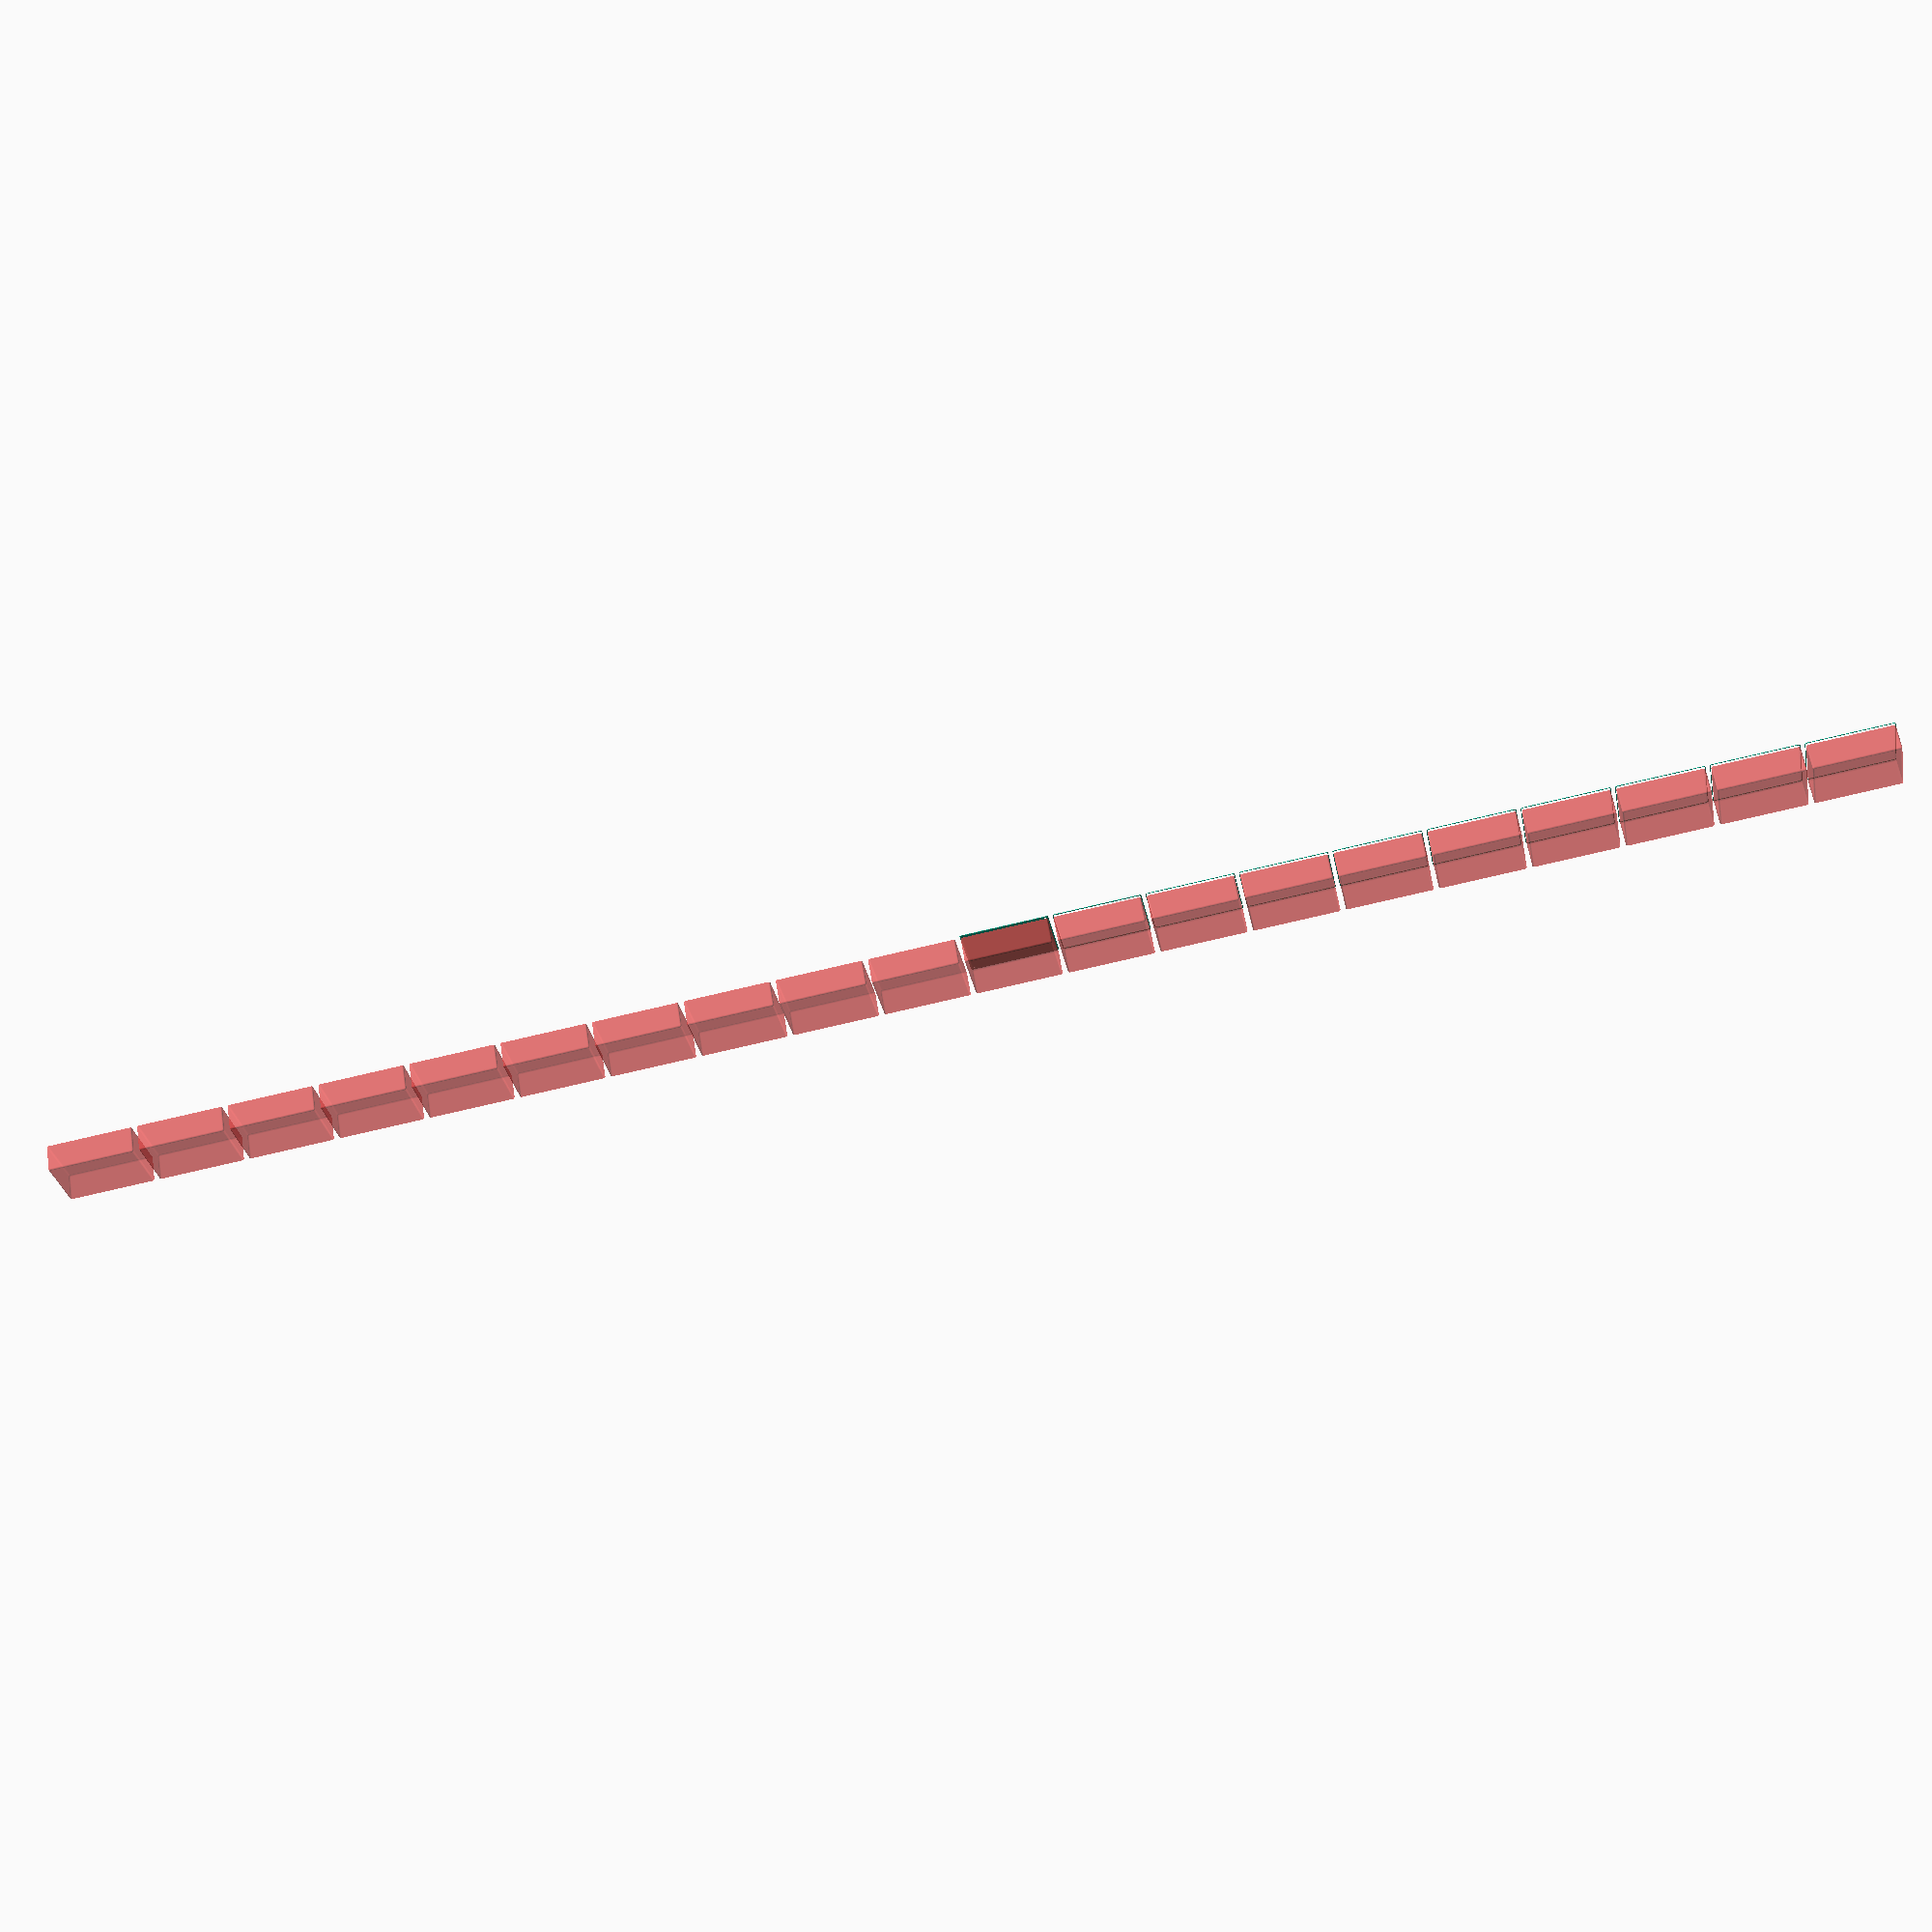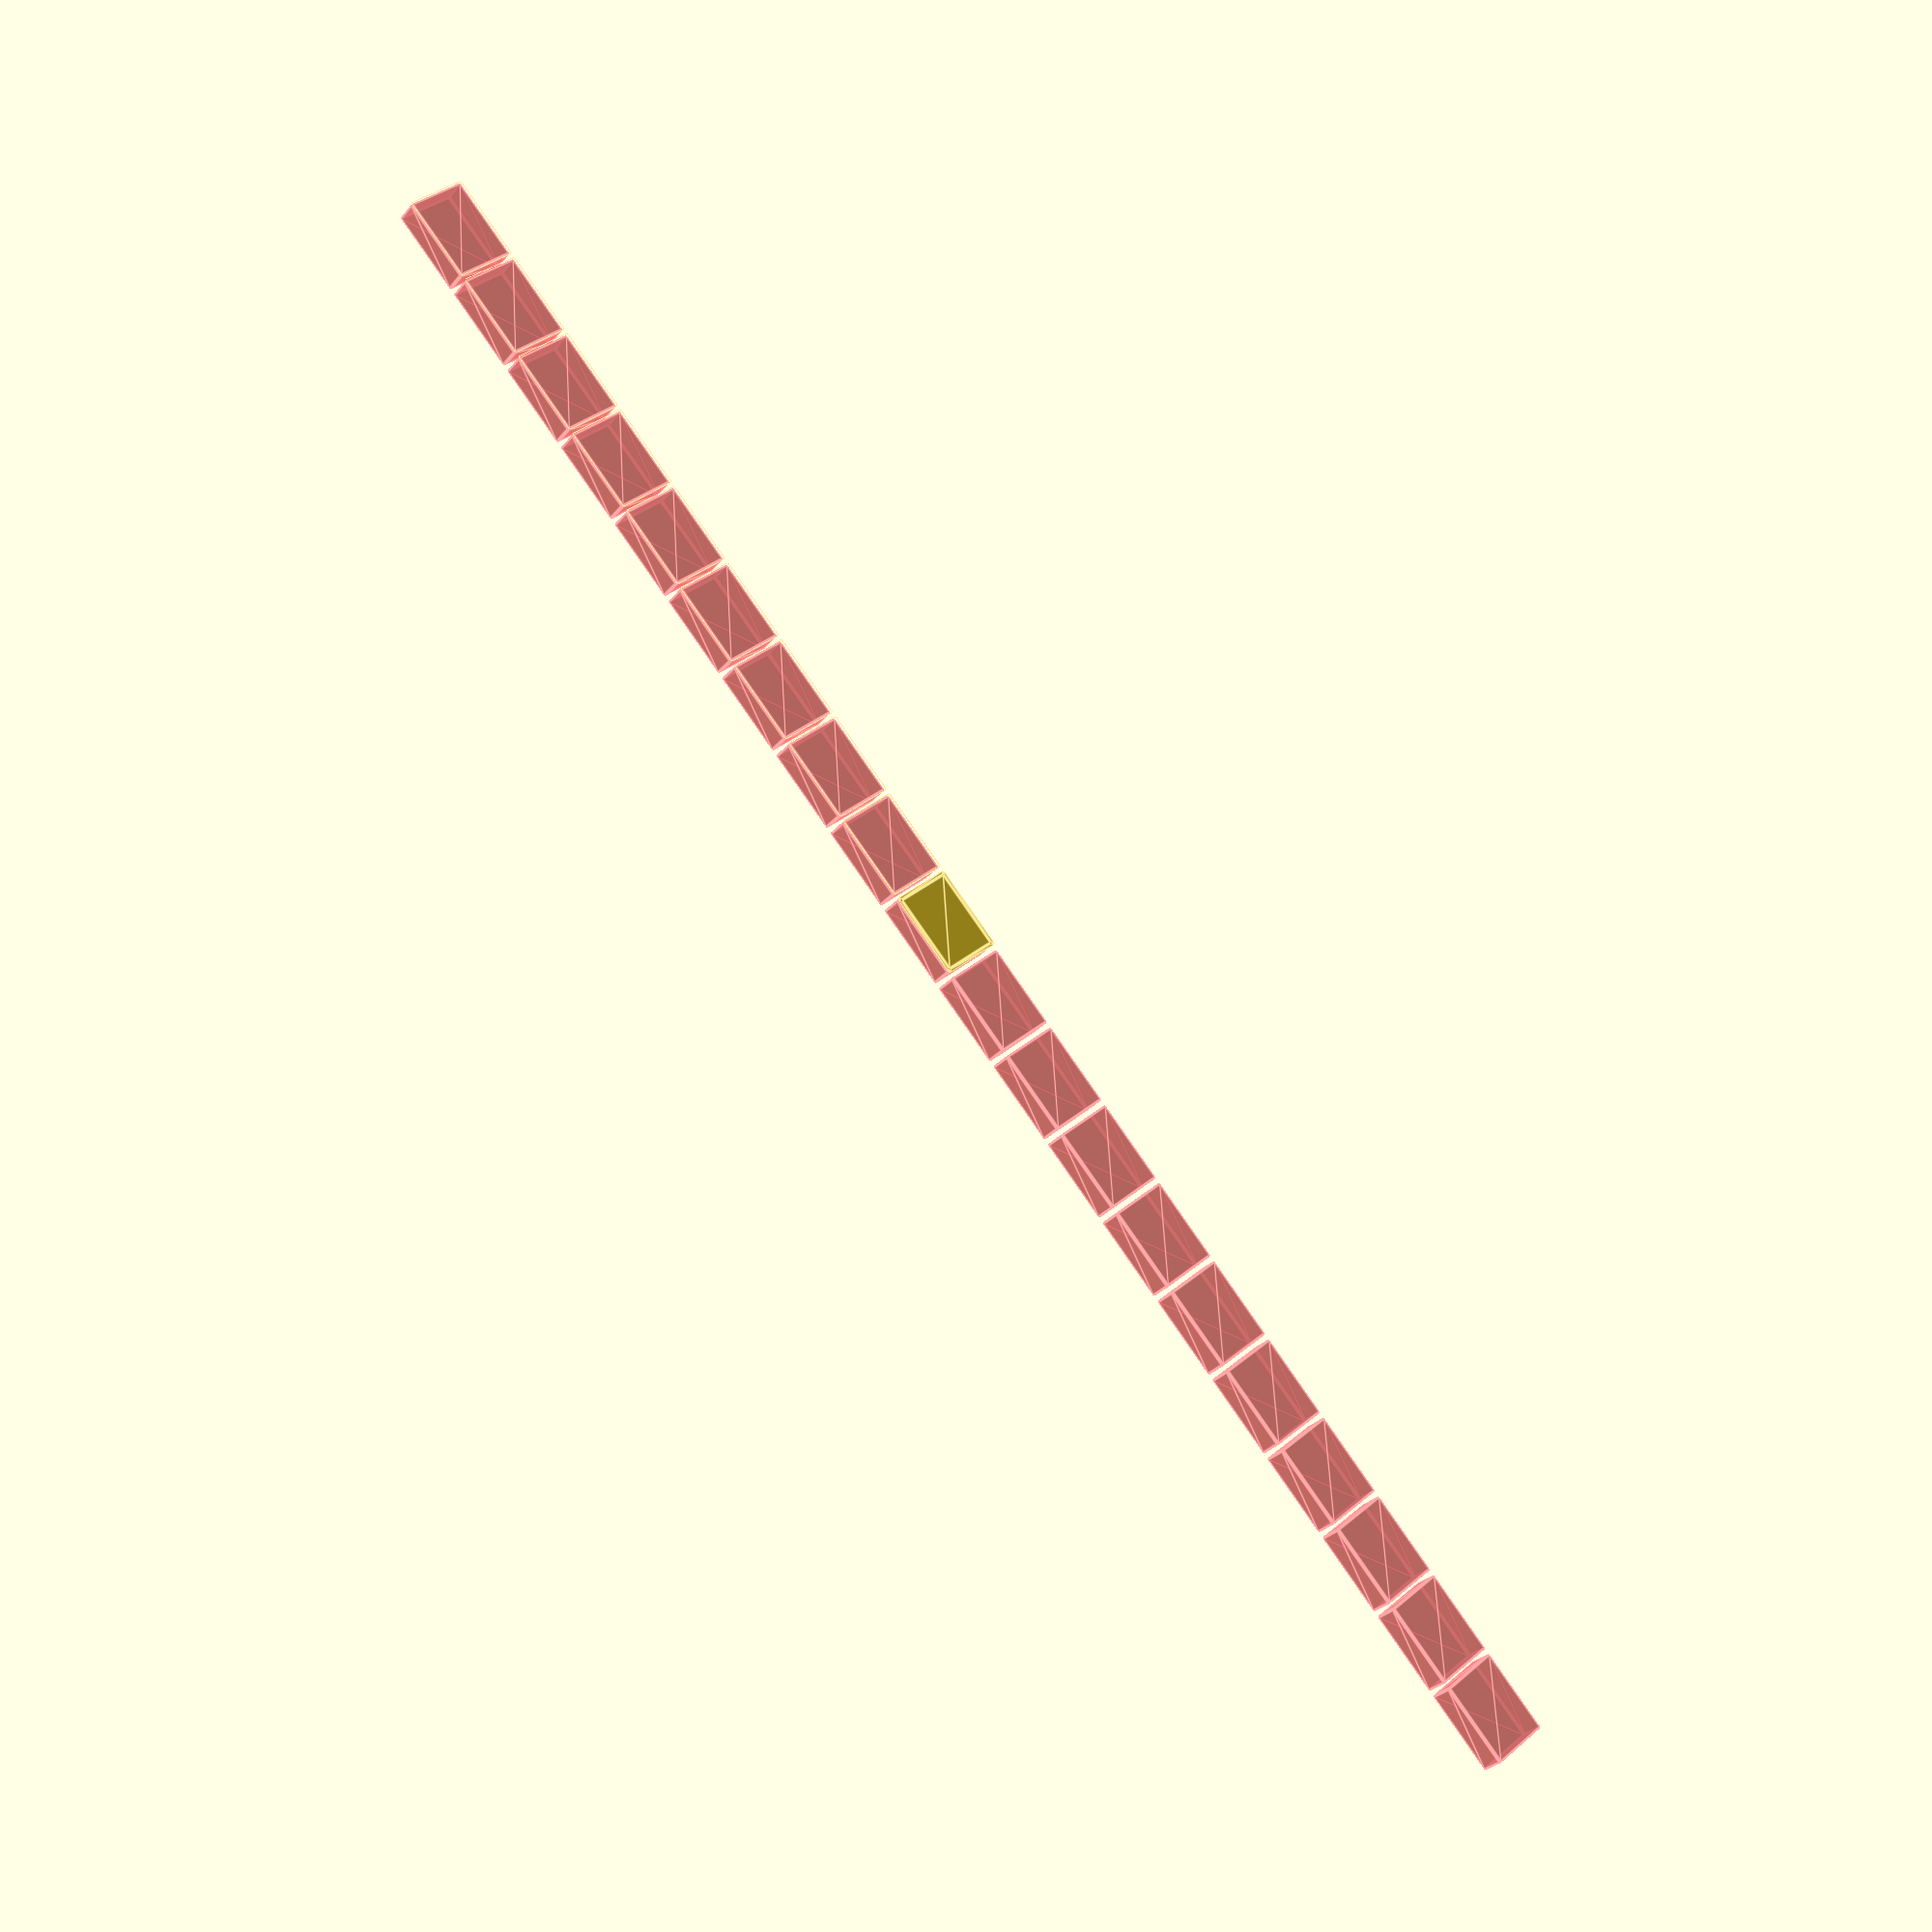
<openscad>
$fn = 50;


union() {
	translate(v = [0, 0, 0]) {
		projection() {
			intersection() {
				translate(v = [-500, -500, -28.5000000000]) {
					cube(size = [1000, 1000, 0.1000000000]);
				}
				difference() {
					union() {
						hull() {
							translate(v = [-70.0000000000, 92.5000000000, 0]) {
								cylinder(h = 60, r = 5);
							}
							translate(v = [70.0000000000, 92.5000000000, 0]) {
								cylinder(h = 60, r = 5);
							}
							translate(v = [-70.0000000000, -92.5000000000, 0]) {
								cylinder(h = 60, r = 5);
							}
							translate(v = [70.0000000000, -92.5000000000, 0]) {
								cylinder(h = 60, r = 5);
							}
						}
					}
					union() {
						translate(v = [-67.5000000000, -90.0000000000, 2]) {
							rotate(a = [0, 0, 0]) {
								difference() {
									union() {
										translate(v = [0, 0, -1.7000000000]) {
											cylinder(h = 1.7000000000, r1 = 1.5000000000, r2 = 2.4000000000);
										}
										cylinder(h = 250, r = 2.4000000000);
										translate(v = [0, 0, -6.0000000000]) {
											cylinder(h = 6, r = 1.5000000000);
										}
										translate(v = [0, 0, -6.0000000000]) {
											cylinder(h = 6, r = 1.8000000000);
										}
										translate(v = [0, 0, -6.0000000000]) {
											cylinder(h = 6, r = 1.5000000000);
										}
									}
									union();
								}
							}
						}
						translate(v = [67.5000000000, -90.0000000000, 2]) {
							rotate(a = [0, 0, 0]) {
								difference() {
									union() {
										translate(v = [0, 0, -1.7000000000]) {
											cylinder(h = 1.7000000000, r1 = 1.5000000000, r2 = 2.4000000000);
										}
										cylinder(h = 250, r = 2.4000000000);
										translate(v = [0, 0, -6.0000000000]) {
											cylinder(h = 6, r = 1.5000000000);
										}
										translate(v = [0, 0, -6.0000000000]) {
											cylinder(h = 6, r = 1.8000000000);
										}
										translate(v = [0, 0, -6.0000000000]) {
											cylinder(h = 6, r = 1.5000000000);
										}
									}
									union();
								}
							}
						}
						translate(v = [-67.5000000000, 90.0000000000, 2]) {
							rotate(a = [0, 0, 0]) {
								difference() {
									union() {
										translate(v = [0, 0, -1.7000000000]) {
											cylinder(h = 1.7000000000, r1 = 1.5000000000, r2 = 2.4000000000);
										}
										cylinder(h = 250, r = 2.4000000000);
										translate(v = [0, 0, -6.0000000000]) {
											cylinder(h = 6, r = 1.5000000000);
										}
										translate(v = [0, 0, -6.0000000000]) {
											cylinder(h = 6, r = 1.8000000000);
										}
										translate(v = [0, 0, -6.0000000000]) {
											cylinder(h = 6, r = 1.5000000000);
										}
									}
									union();
								}
							}
						}
						translate(v = [67.5000000000, 90.0000000000, 2]) {
							rotate(a = [0, 0, 0]) {
								difference() {
									union() {
										translate(v = [0, 0, -1.7000000000]) {
											cylinder(h = 1.7000000000, r1 = 1.5000000000, r2 = 2.4000000000);
										}
										cylinder(h = 250, r = 2.4000000000);
										translate(v = [0, 0, -6.0000000000]) {
											cylinder(h = 6, r = 1.5000000000);
										}
										translate(v = [0, 0, -6.0000000000]) {
											cylinder(h = 6, r = 1.8000000000);
										}
										translate(v = [0, 0, -6.0000000000]) {
											cylinder(h = 6, r = 1.5000000000);
										}
									}
									union();
								}
							}
						}
						translate(v = [0, 0, 3]) {
							#hull() {
								union() {
									translate(v = [-69.5000000000, 92.0000000000, 4]) {
										cylinder(h = 53, r = 4);
									}
									translate(v = [-69.5000000000, 92.0000000000, 4]) {
										sphere(r = 4);
									}
									translate(v = [-69.5000000000, 92.0000000000, 57]) {
										sphere(r = 4);
									}
								}
								union() {
									translate(v = [69.5000000000, 92.0000000000, 4]) {
										cylinder(h = 53, r = 4);
									}
									translate(v = [69.5000000000, 92.0000000000, 4]) {
										sphere(r = 4);
									}
									translate(v = [69.5000000000, 92.0000000000, 57]) {
										sphere(r = 4);
									}
								}
								union() {
									translate(v = [-69.5000000000, -92.0000000000, 4]) {
										cylinder(h = 53, r = 4);
									}
									translate(v = [-69.5000000000, -92.0000000000, 4]) {
										sphere(r = 4);
									}
									translate(v = [-69.5000000000, -92.0000000000, 57]) {
										sphere(r = 4);
									}
								}
								union() {
									translate(v = [69.5000000000, -92.0000000000, 4]) {
										cylinder(h = 53, r = 4);
									}
									translate(v = [69.5000000000, -92.0000000000, 4]) {
										sphere(r = 4);
									}
									translate(v = [69.5000000000, -92.0000000000, 57]) {
										sphere(r = 4);
									}
								}
							}
						}
					}
				}
			}
		}
	}
	translate(v = [0, 204, 0]) {
		projection() {
			intersection() {
				translate(v = [-500, -500, -25.5000000000]) {
					cube(size = [1000, 1000, 0.1000000000]);
				}
				difference() {
					union() {
						hull() {
							translate(v = [-70.0000000000, 92.5000000000, 0]) {
								cylinder(h = 60, r = 5);
							}
							translate(v = [70.0000000000, 92.5000000000, 0]) {
								cylinder(h = 60, r = 5);
							}
							translate(v = [-70.0000000000, -92.5000000000, 0]) {
								cylinder(h = 60, r = 5);
							}
							translate(v = [70.0000000000, -92.5000000000, 0]) {
								cylinder(h = 60, r = 5);
							}
						}
					}
					union() {
						translate(v = [-67.5000000000, -90.0000000000, 2]) {
							rotate(a = [0, 0, 0]) {
								difference() {
									union() {
										translate(v = [0, 0, -1.7000000000]) {
											cylinder(h = 1.7000000000, r1 = 1.5000000000, r2 = 2.4000000000);
										}
										cylinder(h = 250, r = 2.4000000000);
										translate(v = [0, 0, -6.0000000000]) {
											cylinder(h = 6, r = 1.5000000000);
										}
										translate(v = [0, 0, -6.0000000000]) {
											cylinder(h = 6, r = 1.8000000000);
										}
										translate(v = [0, 0, -6.0000000000]) {
											cylinder(h = 6, r = 1.5000000000);
										}
									}
									union();
								}
							}
						}
						translate(v = [67.5000000000, -90.0000000000, 2]) {
							rotate(a = [0, 0, 0]) {
								difference() {
									union() {
										translate(v = [0, 0, -1.7000000000]) {
											cylinder(h = 1.7000000000, r1 = 1.5000000000, r2 = 2.4000000000);
										}
										cylinder(h = 250, r = 2.4000000000);
										translate(v = [0, 0, -6.0000000000]) {
											cylinder(h = 6, r = 1.5000000000);
										}
										translate(v = [0, 0, -6.0000000000]) {
											cylinder(h = 6, r = 1.8000000000);
										}
										translate(v = [0, 0, -6.0000000000]) {
											cylinder(h = 6, r = 1.5000000000);
										}
									}
									union();
								}
							}
						}
						translate(v = [-67.5000000000, 90.0000000000, 2]) {
							rotate(a = [0, 0, 0]) {
								difference() {
									union() {
										translate(v = [0, 0, -1.7000000000]) {
											cylinder(h = 1.7000000000, r1 = 1.5000000000, r2 = 2.4000000000);
										}
										cylinder(h = 250, r = 2.4000000000);
										translate(v = [0, 0, -6.0000000000]) {
											cylinder(h = 6, r = 1.5000000000);
										}
										translate(v = [0, 0, -6.0000000000]) {
											cylinder(h = 6, r = 1.8000000000);
										}
										translate(v = [0, 0, -6.0000000000]) {
											cylinder(h = 6, r = 1.5000000000);
										}
									}
									union();
								}
							}
						}
						translate(v = [67.5000000000, 90.0000000000, 2]) {
							rotate(a = [0, 0, 0]) {
								difference() {
									union() {
										translate(v = [0, 0, -1.7000000000]) {
											cylinder(h = 1.7000000000, r1 = 1.5000000000, r2 = 2.4000000000);
										}
										cylinder(h = 250, r = 2.4000000000);
										translate(v = [0, 0, -6.0000000000]) {
											cylinder(h = 6, r = 1.5000000000);
										}
										translate(v = [0, 0, -6.0000000000]) {
											cylinder(h = 6, r = 1.8000000000);
										}
										translate(v = [0, 0, -6.0000000000]) {
											cylinder(h = 6, r = 1.5000000000);
										}
									}
									union();
								}
							}
						}
						translate(v = [0, 0, 3]) {
							#hull() {
								union() {
									translate(v = [-69.5000000000, 92.0000000000, 4]) {
										cylinder(h = 53, r = 4);
									}
									translate(v = [-69.5000000000, 92.0000000000, 4]) {
										sphere(r = 4);
									}
									translate(v = [-69.5000000000, 92.0000000000, 57]) {
										sphere(r = 4);
									}
								}
								union() {
									translate(v = [69.5000000000, 92.0000000000, 4]) {
										cylinder(h = 53, r = 4);
									}
									translate(v = [69.5000000000, 92.0000000000, 4]) {
										sphere(r = 4);
									}
									translate(v = [69.5000000000, 92.0000000000, 57]) {
										sphere(r = 4);
									}
								}
								union() {
									translate(v = [-69.5000000000, -92.0000000000, 4]) {
										cylinder(h = 53, r = 4);
									}
									translate(v = [-69.5000000000, -92.0000000000, 4]) {
										sphere(r = 4);
									}
									translate(v = [-69.5000000000, -92.0000000000, 57]) {
										sphere(r = 4);
									}
								}
								union() {
									translate(v = [69.5000000000, -92.0000000000, 4]) {
										cylinder(h = 53, r = 4);
									}
									translate(v = [69.5000000000, -92.0000000000, 4]) {
										sphere(r = 4);
									}
									translate(v = [69.5000000000, -92.0000000000, 57]) {
										sphere(r = 4);
									}
								}
							}
						}
					}
				}
			}
		}
	}
	translate(v = [0, 408, 0]) {
		projection() {
			intersection() {
				translate(v = [-500, -500, -22.5000000000]) {
					cube(size = [1000, 1000, 0.1000000000]);
				}
				difference() {
					union() {
						hull() {
							translate(v = [-70.0000000000, 92.5000000000, 0]) {
								cylinder(h = 60, r = 5);
							}
							translate(v = [70.0000000000, 92.5000000000, 0]) {
								cylinder(h = 60, r = 5);
							}
							translate(v = [-70.0000000000, -92.5000000000, 0]) {
								cylinder(h = 60, r = 5);
							}
							translate(v = [70.0000000000, -92.5000000000, 0]) {
								cylinder(h = 60, r = 5);
							}
						}
					}
					union() {
						translate(v = [-67.5000000000, -90.0000000000, 2]) {
							rotate(a = [0, 0, 0]) {
								difference() {
									union() {
										translate(v = [0, 0, -1.7000000000]) {
											cylinder(h = 1.7000000000, r1 = 1.5000000000, r2 = 2.4000000000);
										}
										cylinder(h = 250, r = 2.4000000000);
										translate(v = [0, 0, -6.0000000000]) {
											cylinder(h = 6, r = 1.5000000000);
										}
										translate(v = [0, 0, -6.0000000000]) {
											cylinder(h = 6, r = 1.8000000000);
										}
										translate(v = [0, 0, -6.0000000000]) {
											cylinder(h = 6, r = 1.5000000000);
										}
									}
									union();
								}
							}
						}
						translate(v = [67.5000000000, -90.0000000000, 2]) {
							rotate(a = [0, 0, 0]) {
								difference() {
									union() {
										translate(v = [0, 0, -1.7000000000]) {
											cylinder(h = 1.7000000000, r1 = 1.5000000000, r2 = 2.4000000000);
										}
										cylinder(h = 250, r = 2.4000000000);
										translate(v = [0, 0, -6.0000000000]) {
											cylinder(h = 6, r = 1.5000000000);
										}
										translate(v = [0, 0, -6.0000000000]) {
											cylinder(h = 6, r = 1.8000000000);
										}
										translate(v = [0, 0, -6.0000000000]) {
											cylinder(h = 6, r = 1.5000000000);
										}
									}
									union();
								}
							}
						}
						translate(v = [-67.5000000000, 90.0000000000, 2]) {
							rotate(a = [0, 0, 0]) {
								difference() {
									union() {
										translate(v = [0, 0, -1.7000000000]) {
											cylinder(h = 1.7000000000, r1 = 1.5000000000, r2 = 2.4000000000);
										}
										cylinder(h = 250, r = 2.4000000000);
										translate(v = [0, 0, -6.0000000000]) {
											cylinder(h = 6, r = 1.5000000000);
										}
										translate(v = [0, 0, -6.0000000000]) {
											cylinder(h = 6, r = 1.8000000000);
										}
										translate(v = [0, 0, -6.0000000000]) {
											cylinder(h = 6, r = 1.5000000000);
										}
									}
									union();
								}
							}
						}
						translate(v = [67.5000000000, 90.0000000000, 2]) {
							rotate(a = [0, 0, 0]) {
								difference() {
									union() {
										translate(v = [0, 0, -1.7000000000]) {
											cylinder(h = 1.7000000000, r1 = 1.5000000000, r2 = 2.4000000000);
										}
										cylinder(h = 250, r = 2.4000000000);
										translate(v = [0, 0, -6.0000000000]) {
											cylinder(h = 6, r = 1.5000000000);
										}
										translate(v = [0, 0, -6.0000000000]) {
											cylinder(h = 6, r = 1.8000000000);
										}
										translate(v = [0, 0, -6.0000000000]) {
											cylinder(h = 6, r = 1.5000000000);
										}
									}
									union();
								}
							}
						}
						translate(v = [0, 0, 3]) {
							#hull() {
								union() {
									translate(v = [-69.5000000000, 92.0000000000, 4]) {
										cylinder(h = 53, r = 4);
									}
									translate(v = [-69.5000000000, 92.0000000000, 4]) {
										sphere(r = 4);
									}
									translate(v = [-69.5000000000, 92.0000000000, 57]) {
										sphere(r = 4);
									}
								}
								union() {
									translate(v = [69.5000000000, 92.0000000000, 4]) {
										cylinder(h = 53, r = 4);
									}
									translate(v = [69.5000000000, 92.0000000000, 4]) {
										sphere(r = 4);
									}
									translate(v = [69.5000000000, 92.0000000000, 57]) {
										sphere(r = 4);
									}
								}
								union() {
									translate(v = [-69.5000000000, -92.0000000000, 4]) {
										cylinder(h = 53, r = 4);
									}
									translate(v = [-69.5000000000, -92.0000000000, 4]) {
										sphere(r = 4);
									}
									translate(v = [-69.5000000000, -92.0000000000, 57]) {
										sphere(r = 4);
									}
								}
								union() {
									translate(v = [69.5000000000, -92.0000000000, 4]) {
										cylinder(h = 53, r = 4);
									}
									translate(v = [69.5000000000, -92.0000000000, 4]) {
										sphere(r = 4);
									}
									translate(v = [69.5000000000, -92.0000000000, 57]) {
										sphere(r = 4);
									}
								}
							}
						}
					}
				}
			}
		}
	}
	translate(v = [0, 612, 0]) {
		projection() {
			intersection() {
				translate(v = [-500, -500, -19.5000000000]) {
					cube(size = [1000, 1000, 0.1000000000]);
				}
				difference() {
					union() {
						hull() {
							translate(v = [-70.0000000000, 92.5000000000, 0]) {
								cylinder(h = 60, r = 5);
							}
							translate(v = [70.0000000000, 92.5000000000, 0]) {
								cylinder(h = 60, r = 5);
							}
							translate(v = [-70.0000000000, -92.5000000000, 0]) {
								cylinder(h = 60, r = 5);
							}
							translate(v = [70.0000000000, -92.5000000000, 0]) {
								cylinder(h = 60, r = 5);
							}
						}
					}
					union() {
						translate(v = [-67.5000000000, -90.0000000000, 2]) {
							rotate(a = [0, 0, 0]) {
								difference() {
									union() {
										translate(v = [0, 0, -1.7000000000]) {
											cylinder(h = 1.7000000000, r1 = 1.5000000000, r2 = 2.4000000000);
										}
										cylinder(h = 250, r = 2.4000000000);
										translate(v = [0, 0, -6.0000000000]) {
											cylinder(h = 6, r = 1.5000000000);
										}
										translate(v = [0, 0, -6.0000000000]) {
											cylinder(h = 6, r = 1.8000000000);
										}
										translate(v = [0, 0, -6.0000000000]) {
											cylinder(h = 6, r = 1.5000000000);
										}
									}
									union();
								}
							}
						}
						translate(v = [67.5000000000, -90.0000000000, 2]) {
							rotate(a = [0, 0, 0]) {
								difference() {
									union() {
										translate(v = [0, 0, -1.7000000000]) {
											cylinder(h = 1.7000000000, r1 = 1.5000000000, r2 = 2.4000000000);
										}
										cylinder(h = 250, r = 2.4000000000);
										translate(v = [0, 0, -6.0000000000]) {
											cylinder(h = 6, r = 1.5000000000);
										}
										translate(v = [0, 0, -6.0000000000]) {
											cylinder(h = 6, r = 1.8000000000);
										}
										translate(v = [0, 0, -6.0000000000]) {
											cylinder(h = 6, r = 1.5000000000);
										}
									}
									union();
								}
							}
						}
						translate(v = [-67.5000000000, 90.0000000000, 2]) {
							rotate(a = [0, 0, 0]) {
								difference() {
									union() {
										translate(v = [0, 0, -1.7000000000]) {
											cylinder(h = 1.7000000000, r1 = 1.5000000000, r2 = 2.4000000000);
										}
										cylinder(h = 250, r = 2.4000000000);
										translate(v = [0, 0, -6.0000000000]) {
											cylinder(h = 6, r = 1.5000000000);
										}
										translate(v = [0, 0, -6.0000000000]) {
											cylinder(h = 6, r = 1.8000000000);
										}
										translate(v = [0, 0, -6.0000000000]) {
											cylinder(h = 6, r = 1.5000000000);
										}
									}
									union();
								}
							}
						}
						translate(v = [67.5000000000, 90.0000000000, 2]) {
							rotate(a = [0, 0, 0]) {
								difference() {
									union() {
										translate(v = [0, 0, -1.7000000000]) {
											cylinder(h = 1.7000000000, r1 = 1.5000000000, r2 = 2.4000000000);
										}
										cylinder(h = 250, r = 2.4000000000);
										translate(v = [0, 0, -6.0000000000]) {
											cylinder(h = 6, r = 1.5000000000);
										}
										translate(v = [0, 0, -6.0000000000]) {
											cylinder(h = 6, r = 1.8000000000);
										}
										translate(v = [0, 0, -6.0000000000]) {
											cylinder(h = 6, r = 1.5000000000);
										}
									}
									union();
								}
							}
						}
						translate(v = [0, 0, 3]) {
							#hull() {
								union() {
									translate(v = [-69.5000000000, 92.0000000000, 4]) {
										cylinder(h = 53, r = 4);
									}
									translate(v = [-69.5000000000, 92.0000000000, 4]) {
										sphere(r = 4);
									}
									translate(v = [-69.5000000000, 92.0000000000, 57]) {
										sphere(r = 4);
									}
								}
								union() {
									translate(v = [69.5000000000, 92.0000000000, 4]) {
										cylinder(h = 53, r = 4);
									}
									translate(v = [69.5000000000, 92.0000000000, 4]) {
										sphere(r = 4);
									}
									translate(v = [69.5000000000, 92.0000000000, 57]) {
										sphere(r = 4);
									}
								}
								union() {
									translate(v = [-69.5000000000, -92.0000000000, 4]) {
										cylinder(h = 53, r = 4);
									}
									translate(v = [-69.5000000000, -92.0000000000, 4]) {
										sphere(r = 4);
									}
									translate(v = [-69.5000000000, -92.0000000000, 57]) {
										sphere(r = 4);
									}
								}
								union() {
									translate(v = [69.5000000000, -92.0000000000, 4]) {
										cylinder(h = 53, r = 4);
									}
									translate(v = [69.5000000000, -92.0000000000, 4]) {
										sphere(r = 4);
									}
									translate(v = [69.5000000000, -92.0000000000, 57]) {
										sphere(r = 4);
									}
								}
							}
						}
					}
				}
			}
		}
	}
	translate(v = [0, 816, 0]) {
		projection() {
			intersection() {
				translate(v = [-500, -500, -16.5000000000]) {
					cube(size = [1000, 1000, 0.1000000000]);
				}
				difference() {
					union() {
						hull() {
							translate(v = [-70.0000000000, 92.5000000000, 0]) {
								cylinder(h = 60, r = 5);
							}
							translate(v = [70.0000000000, 92.5000000000, 0]) {
								cylinder(h = 60, r = 5);
							}
							translate(v = [-70.0000000000, -92.5000000000, 0]) {
								cylinder(h = 60, r = 5);
							}
							translate(v = [70.0000000000, -92.5000000000, 0]) {
								cylinder(h = 60, r = 5);
							}
						}
					}
					union() {
						translate(v = [-67.5000000000, -90.0000000000, 2]) {
							rotate(a = [0, 0, 0]) {
								difference() {
									union() {
										translate(v = [0, 0, -1.7000000000]) {
											cylinder(h = 1.7000000000, r1 = 1.5000000000, r2 = 2.4000000000);
										}
										cylinder(h = 250, r = 2.4000000000);
										translate(v = [0, 0, -6.0000000000]) {
											cylinder(h = 6, r = 1.5000000000);
										}
										translate(v = [0, 0, -6.0000000000]) {
											cylinder(h = 6, r = 1.8000000000);
										}
										translate(v = [0, 0, -6.0000000000]) {
											cylinder(h = 6, r = 1.5000000000);
										}
									}
									union();
								}
							}
						}
						translate(v = [67.5000000000, -90.0000000000, 2]) {
							rotate(a = [0, 0, 0]) {
								difference() {
									union() {
										translate(v = [0, 0, -1.7000000000]) {
											cylinder(h = 1.7000000000, r1 = 1.5000000000, r2 = 2.4000000000);
										}
										cylinder(h = 250, r = 2.4000000000);
										translate(v = [0, 0, -6.0000000000]) {
											cylinder(h = 6, r = 1.5000000000);
										}
										translate(v = [0, 0, -6.0000000000]) {
											cylinder(h = 6, r = 1.8000000000);
										}
										translate(v = [0, 0, -6.0000000000]) {
											cylinder(h = 6, r = 1.5000000000);
										}
									}
									union();
								}
							}
						}
						translate(v = [-67.5000000000, 90.0000000000, 2]) {
							rotate(a = [0, 0, 0]) {
								difference() {
									union() {
										translate(v = [0, 0, -1.7000000000]) {
											cylinder(h = 1.7000000000, r1 = 1.5000000000, r2 = 2.4000000000);
										}
										cylinder(h = 250, r = 2.4000000000);
										translate(v = [0, 0, -6.0000000000]) {
											cylinder(h = 6, r = 1.5000000000);
										}
										translate(v = [0, 0, -6.0000000000]) {
											cylinder(h = 6, r = 1.8000000000);
										}
										translate(v = [0, 0, -6.0000000000]) {
											cylinder(h = 6, r = 1.5000000000);
										}
									}
									union();
								}
							}
						}
						translate(v = [67.5000000000, 90.0000000000, 2]) {
							rotate(a = [0, 0, 0]) {
								difference() {
									union() {
										translate(v = [0, 0, -1.7000000000]) {
											cylinder(h = 1.7000000000, r1 = 1.5000000000, r2 = 2.4000000000);
										}
										cylinder(h = 250, r = 2.4000000000);
										translate(v = [0, 0, -6.0000000000]) {
											cylinder(h = 6, r = 1.5000000000);
										}
										translate(v = [0, 0, -6.0000000000]) {
											cylinder(h = 6, r = 1.8000000000);
										}
										translate(v = [0, 0, -6.0000000000]) {
											cylinder(h = 6, r = 1.5000000000);
										}
									}
									union();
								}
							}
						}
						translate(v = [0, 0, 3]) {
							#hull() {
								union() {
									translate(v = [-69.5000000000, 92.0000000000, 4]) {
										cylinder(h = 53, r = 4);
									}
									translate(v = [-69.5000000000, 92.0000000000, 4]) {
										sphere(r = 4);
									}
									translate(v = [-69.5000000000, 92.0000000000, 57]) {
										sphere(r = 4);
									}
								}
								union() {
									translate(v = [69.5000000000, 92.0000000000, 4]) {
										cylinder(h = 53, r = 4);
									}
									translate(v = [69.5000000000, 92.0000000000, 4]) {
										sphere(r = 4);
									}
									translate(v = [69.5000000000, 92.0000000000, 57]) {
										sphere(r = 4);
									}
								}
								union() {
									translate(v = [-69.5000000000, -92.0000000000, 4]) {
										cylinder(h = 53, r = 4);
									}
									translate(v = [-69.5000000000, -92.0000000000, 4]) {
										sphere(r = 4);
									}
									translate(v = [-69.5000000000, -92.0000000000, 57]) {
										sphere(r = 4);
									}
								}
								union() {
									translate(v = [69.5000000000, -92.0000000000, 4]) {
										cylinder(h = 53, r = 4);
									}
									translate(v = [69.5000000000, -92.0000000000, 4]) {
										sphere(r = 4);
									}
									translate(v = [69.5000000000, -92.0000000000, 57]) {
										sphere(r = 4);
									}
								}
							}
						}
					}
				}
			}
		}
	}
	translate(v = [0, 1020, 0]) {
		projection() {
			intersection() {
				translate(v = [-500, -500, -13.5000000000]) {
					cube(size = [1000, 1000, 0.1000000000]);
				}
				difference() {
					union() {
						hull() {
							translate(v = [-70.0000000000, 92.5000000000, 0]) {
								cylinder(h = 60, r = 5);
							}
							translate(v = [70.0000000000, 92.5000000000, 0]) {
								cylinder(h = 60, r = 5);
							}
							translate(v = [-70.0000000000, -92.5000000000, 0]) {
								cylinder(h = 60, r = 5);
							}
							translate(v = [70.0000000000, -92.5000000000, 0]) {
								cylinder(h = 60, r = 5);
							}
						}
					}
					union() {
						translate(v = [-67.5000000000, -90.0000000000, 2]) {
							rotate(a = [0, 0, 0]) {
								difference() {
									union() {
										translate(v = [0, 0, -1.7000000000]) {
											cylinder(h = 1.7000000000, r1 = 1.5000000000, r2 = 2.4000000000);
										}
										cylinder(h = 250, r = 2.4000000000);
										translate(v = [0, 0, -6.0000000000]) {
											cylinder(h = 6, r = 1.5000000000);
										}
										translate(v = [0, 0, -6.0000000000]) {
											cylinder(h = 6, r = 1.8000000000);
										}
										translate(v = [0, 0, -6.0000000000]) {
											cylinder(h = 6, r = 1.5000000000);
										}
									}
									union();
								}
							}
						}
						translate(v = [67.5000000000, -90.0000000000, 2]) {
							rotate(a = [0, 0, 0]) {
								difference() {
									union() {
										translate(v = [0, 0, -1.7000000000]) {
											cylinder(h = 1.7000000000, r1 = 1.5000000000, r2 = 2.4000000000);
										}
										cylinder(h = 250, r = 2.4000000000);
										translate(v = [0, 0, -6.0000000000]) {
											cylinder(h = 6, r = 1.5000000000);
										}
										translate(v = [0, 0, -6.0000000000]) {
											cylinder(h = 6, r = 1.8000000000);
										}
										translate(v = [0, 0, -6.0000000000]) {
											cylinder(h = 6, r = 1.5000000000);
										}
									}
									union();
								}
							}
						}
						translate(v = [-67.5000000000, 90.0000000000, 2]) {
							rotate(a = [0, 0, 0]) {
								difference() {
									union() {
										translate(v = [0, 0, -1.7000000000]) {
											cylinder(h = 1.7000000000, r1 = 1.5000000000, r2 = 2.4000000000);
										}
										cylinder(h = 250, r = 2.4000000000);
										translate(v = [0, 0, -6.0000000000]) {
											cylinder(h = 6, r = 1.5000000000);
										}
										translate(v = [0, 0, -6.0000000000]) {
											cylinder(h = 6, r = 1.8000000000);
										}
										translate(v = [0, 0, -6.0000000000]) {
											cylinder(h = 6, r = 1.5000000000);
										}
									}
									union();
								}
							}
						}
						translate(v = [67.5000000000, 90.0000000000, 2]) {
							rotate(a = [0, 0, 0]) {
								difference() {
									union() {
										translate(v = [0, 0, -1.7000000000]) {
											cylinder(h = 1.7000000000, r1 = 1.5000000000, r2 = 2.4000000000);
										}
										cylinder(h = 250, r = 2.4000000000);
										translate(v = [0, 0, -6.0000000000]) {
											cylinder(h = 6, r = 1.5000000000);
										}
										translate(v = [0, 0, -6.0000000000]) {
											cylinder(h = 6, r = 1.8000000000);
										}
										translate(v = [0, 0, -6.0000000000]) {
											cylinder(h = 6, r = 1.5000000000);
										}
									}
									union();
								}
							}
						}
						translate(v = [0, 0, 3]) {
							#hull() {
								union() {
									translate(v = [-69.5000000000, 92.0000000000, 4]) {
										cylinder(h = 53, r = 4);
									}
									translate(v = [-69.5000000000, 92.0000000000, 4]) {
										sphere(r = 4);
									}
									translate(v = [-69.5000000000, 92.0000000000, 57]) {
										sphere(r = 4);
									}
								}
								union() {
									translate(v = [69.5000000000, 92.0000000000, 4]) {
										cylinder(h = 53, r = 4);
									}
									translate(v = [69.5000000000, 92.0000000000, 4]) {
										sphere(r = 4);
									}
									translate(v = [69.5000000000, 92.0000000000, 57]) {
										sphere(r = 4);
									}
								}
								union() {
									translate(v = [-69.5000000000, -92.0000000000, 4]) {
										cylinder(h = 53, r = 4);
									}
									translate(v = [-69.5000000000, -92.0000000000, 4]) {
										sphere(r = 4);
									}
									translate(v = [-69.5000000000, -92.0000000000, 57]) {
										sphere(r = 4);
									}
								}
								union() {
									translate(v = [69.5000000000, -92.0000000000, 4]) {
										cylinder(h = 53, r = 4);
									}
									translate(v = [69.5000000000, -92.0000000000, 4]) {
										sphere(r = 4);
									}
									translate(v = [69.5000000000, -92.0000000000, 57]) {
										sphere(r = 4);
									}
								}
							}
						}
					}
				}
			}
		}
	}
	translate(v = [0, 1224, 0]) {
		projection() {
			intersection() {
				translate(v = [-500, -500, -10.5000000000]) {
					cube(size = [1000, 1000, 0.1000000000]);
				}
				difference() {
					union() {
						hull() {
							translate(v = [-70.0000000000, 92.5000000000, 0]) {
								cylinder(h = 60, r = 5);
							}
							translate(v = [70.0000000000, 92.5000000000, 0]) {
								cylinder(h = 60, r = 5);
							}
							translate(v = [-70.0000000000, -92.5000000000, 0]) {
								cylinder(h = 60, r = 5);
							}
							translate(v = [70.0000000000, -92.5000000000, 0]) {
								cylinder(h = 60, r = 5);
							}
						}
					}
					union() {
						translate(v = [-67.5000000000, -90.0000000000, 2]) {
							rotate(a = [0, 0, 0]) {
								difference() {
									union() {
										translate(v = [0, 0, -1.7000000000]) {
											cylinder(h = 1.7000000000, r1 = 1.5000000000, r2 = 2.4000000000);
										}
										cylinder(h = 250, r = 2.4000000000);
										translate(v = [0, 0, -6.0000000000]) {
											cylinder(h = 6, r = 1.5000000000);
										}
										translate(v = [0, 0, -6.0000000000]) {
											cylinder(h = 6, r = 1.8000000000);
										}
										translate(v = [0, 0, -6.0000000000]) {
											cylinder(h = 6, r = 1.5000000000);
										}
									}
									union();
								}
							}
						}
						translate(v = [67.5000000000, -90.0000000000, 2]) {
							rotate(a = [0, 0, 0]) {
								difference() {
									union() {
										translate(v = [0, 0, -1.7000000000]) {
											cylinder(h = 1.7000000000, r1 = 1.5000000000, r2 = 2.4000000000);
										}
										cylinder(h = 250, r = 2.4000000000);
										translate(v = [0, 0, -6.0000000000]) {
											cylinder(h = 6, r = 1.5000000000);
										}
										translate(v = [0, 0, -6.0000000000]) {
											cylinder(h = 6, r = 1.8000000000);
										}
										translate(v = [0, 0, -6.0000000000]) {
											cylinder(h = 6, r = 1.5000000000);
										}
									}
									union();
								}
							}
						}
						translate(v = [-67.5000000000, 90.0000000000, 2]) {
							rotate(a = [0, 0, 0]) {
								difference() {
									union() {
										translate(v = [0, 0, -1.7000000000]) {
											cylinder(h = 1.7000000000, r1 = 1.5000000000, r2 = 2.4000000000);
										}
										cylinder(h = 250, r = 2.4000000000);
										translate(v = [0, 0, -6.0000000000]) {
											cylinder(h = 6, r = 1.5000000000);
										}
										translate(v = [0, 0, -6.0000000000]) {
											cylinder(h = 6, r = 1.8000000000);
										}
										translate(v = [0, 0, -6.0000000000]) {
											cylinder(h = 6, r = 1.5000000000);
										}
									}
									union();
								}
							}
						}
						translate(v = [67.5000000000, 90.0000000000, 2]) {
							rotate(a = [0, 0, 0]) {
								difference() {
									union() {
										translate(v = [0, 0, -1.7000000000]) {
											cylinder(h = 1.7000000000, r1 = 1.5000000000, r2 = 2.4000000000);
										}
										cylinder(h = 250, r = 2.4000000000);
										translate(v = [0, 0, -6.0000000000]) {
											cylinder(h = 6, r = 1.5000000000);
										}
										translate(v = [0, 0, -6.0000000000]) {
											cylinder(h = 6, r = 1.8000000000);
										}
										translate(v = [0, 0, -6.0000000000]) {
											cylinder(h = 6, r = 1.5000000000);
										}
									}
									union();
								}
							}
						}
						translate(v = [0, 0, 3]) {
							#hull() {
								union() {
									translate(v = [-69.5000000000, 92.0000000000, 4]) {
										cylinder(h = 53, r = 4);
									}
									translate(v = [-69.5000000000, 92.0000000000, 4]) {
										sphere(r = 4);
									}
									translate(v = [-69.5000000000, 92.0000000000, 57]) {
										sphere(r = 4);
									}
								}
								union() {
									translate(v = [69.5000000000, 92.0000000000, 4]) {
										cylinder(h = 53, r = 4);
									}
									translate(v = [69.5000000000, 92.0000000000, 4]) {
										sphere(r = 4);
									}
									translate(v = [69.5000000000, 92.0000000000, 57]) {
										sphere(r = 4);
									}
								}
								union() {
									translate(v = [-69.5000000000, -92.0000000000, 4]) {
										cylinder(h = 53, r = 4);
									}
									translate(v = [-69.5000000000, -92.0000000000, 4]) {
										sphere(r = 4);
									}
									translate(v = [-69.5000000000, -92.0000000000, 57]) {
										sphere(r = 4);
									}
								}
								union() {
									translate(v = [69.5000000000, -92.0000000000, 4]) {
										cylinder(h = 53, r = 4);
									}
									translate(v = [69.5000000000, -92.0000000000, 4]) {
										sphere(r = 4);
									}
									translate(v = [69.5000000000, -92.0000000000, 57]) {
										sphere(r = 4);
									}
								}
							}
						}
					}
				}
			}
		}
	}
	translate(v = [0, 1428, 0]) {
		projection() {
			intersection() {
				translate(v = [-500, -500, -7.5000000000]) {
					cube(size = [1000, 1000, 0.1000000000]);
				}
				difference() {
					union() {
						hull() {
							translate(v = [-70.0000000000, 92.5000000000, 0]) {
								cylinder(h = 60, r = 5);
							}
							translate(v = [70.0000000000, 92.5000000000, 0]) {
								cylinder(h = 60, r = 5);
							}
							translate(v = [-70.0000000000, -92.5000000000, 0]) {
								cylinder(h = 60, r = 5);
							}
							translate(v = [70.0000000000, -92.5000000000, 0]) {
								cylinder(h = 60, r = 5);
							}
						}
					}
					union() {
						translate(v = [-67.5000000000, -90.0000000000, 2]) {
							rotate(a = [0, 0, 0]) {
								difference() {
									union() {
										translate(v = [0, 0, -1.7000000000]) {
											cylinder(h = 1.7000000000, r1 = 1.5000000000, r2 = 2.4000000000);
										}
										cylinder(h = 250, r = 2.4000000000);
										translate(v = [0, 0, -6.0000000000]) {
											cylinder(h = 6, r = 1.5000000000);
										}
										translate(v = [0, 0, -6.0000000000]) {
											cylinder(h = 6, r = 1.8000000000);
										}
										translate(v = [0, 0, -6.0000000000]) {
											cylinder(h = 6, r = 1.5000000000);
										}
									}
									union();
								}
							}
						}
						translate(v = [67.5000000000, -90.0000000000, 2]) {
							rotate(a = [0, 0, 0]) {
								difference() {
									union() {
										translate(v = [0, 0, -1.7000000000]) {
											cylinder(h = 1.7000000000, r1 = 1.5000000000, r2 = 2.4000000000);
										}
										cylinder(h = 250, r = 2.4000000000);
										translate(v = [0, 0, -6.0000000000]) {
											cylinder(h = 6, r = 1.5000000000);
										}
										translate(v = [0, 0, -6.0000000000]) {
											cylinder(h = 6, r = 1.8000000000);
										}
										translate(v = [0, 0, -6.0000000000]) {
											cylinder(h = 6, r = 1.5000000000);
										}
									}
									union();
								}
							}
						}
						translate(v = [-67.5000000000, 90.0000000000, 2]) {
							rotate(a = [0, 0, 0]) {
								difference() {
									union() {
										translate(v = [0, 0, -1.7000000000]) {
											cylinder(h = 1.7000000000, r1 = 1.5000000000, r2 = 2.4000000000);
										}
										cylinder(h = 250, r = 2.4000000000);
										translate(v = [0, 0, -6.0000000000]) {
											cylinder(h = 6, r = 1.5000000000);
										}
										translate(v = [0, 0, -6.0000000000]) {
											cylinder(h = 6, r = 1.8000000000);
										}
										translate(v = [0, 0, -6.0000000000]) {
											cylinder(h = 6, r = 1.5000000000);
										}
									}
									union();
								}
							}
						}
						translate(v = [67.5000000000, 90.0000000000, 2]) {
							rotate(a = [0, 0, 0]) {
								difference() {
									union() {
										translate(v = [0, 0, -1.7000000000]) {
											cylinder(h = 1.7000000000, r1 = 1.5000000000, r2 = 2.4000000000);
										}
										cylinder(h = 250, r = 2.4000000000);
										translate(v = [0, 0, -6.0000000000]) {
											cylinder(h = 6, r = 1.5000000000);
										}
										translate(v = [0, 0, -6.0000000000]) {
											cylinder(h = 6, r = 1.8000000000);
										}
										translate(v = [0, 0, -6.0000000000]) {
											cylinder(h = 6, r = 1.5000000000);
										}
									}
									union();
								}
							}
						}
						translate(v = [0, 0, 3]) {
							#hull() {
								union() {
									translate(v = [-69.5000000000, 92.0000000000, 4]) {
										cylinder(h = 53, r = 4);
									}
									translate(v = [-69.5000000000, 92.0000000000, 4]) {
										sphere(r = 4);
									}
									translate(v = [-69.5000000000, 92.0000000000, 57]) {
										sphere(r = 4);
									}
								}
								union() {
									translate(v = [69.5000000000, 92.0000000000, 4]) {
										cylinder(h = 53, r = 4);
									}
									translate(v = [69.5000000000, 92.0000000000, 4]) {
										sphere(r = 4);
									}
									translate(v = [69.5000000000, 92.0000000000, 57]) {
										sphere(r = 4);
									}
								}
								union() {
									translate(v = [-69.5000000000, -92.0000000000, 4]) {
										cylinder(h = 53, r = 4);
									}
									translate(v = [-69.5000000000, -92.0000000000, 4]) {
										sphere(r = 4);
									}
									translate(v = [-69.5000000000, -92.0000000000, 57]) {
										sphere(r = 4);
									}
								}
								union() {
									translate(v = [69.5000000000, -92.0000000000, 4]) {
										cylinder(h = 53, r = 4);
									}
									translate(v = [69.5000000000, -92.0000000000, 4]) {
										sphere(r = 4);
									}
									translate(v = [69.5000000000, -92.0000000000, 57]) {
										sphere(r = 4);
									}
								}
							}
						}
					}
				}
			}
		}
	}
	translate(v = [0, 1632, 0]) {
		projection() {
			intersection() {
				translate(v = [-500, -500, -4.5000000000]) {
					cube(size = [1000, 1000, 0.1000000000]);
				}
				difference() {
					union() {
						hull() {
							translate(v = [-70.0000000000, 92.5000000000, 0]) {
								cylinder(h = 60, r = 5);
							}
							translate(v = [70.0000000000, 92.5000000000, 0]) {
								cylinder(h = 60, r = 5);
							}
							translate(v = [-70.0000000000, -92.5000000000, 0]) {
								cylinder(h = 60, r = 5);
							}
							translate(v = [70.0000000000, -92.5000000000, 0]) {
								cylinder(h = 60, r = 5);
							}
						}
					}
					union() {
						translate(v = [-67.5000000000, -90.0000000000, 2]) {
							rotate(a = [0, 0, 0]) {
								difference() {
									union() {
										translate(v = [0, 0, -1.7000000000]) {
											cylinder(h = 1.7000000000, r1 = 1.5000000000, r2 = 2.4000000000);
										}
										cylinder(h = 250, r = 2.4000000000);
										translate(v = [0, 0, -6.0000000000]) {
											cylinder(h = 6, r = 1.5000000000);
										}
										translate(v = [0, 0, -6.0000000000]) {
											cylinder(h = 6, r = 1.8000000000);
										}
										translate(v = [0, 0, -6.0000000000]) {
											cylinder(h = 6, r = 1.5000000000);
										}
									}
									union();
								}
							}
						}
						translate(v = [67.5000000000, -90.0000000000, 2]) {
							rotate(a = [0, 0, 0]) {
								difference() {
									union() {
										translate(v = [0, 0, -1.7000000000]) {
											cylinder(h = 1.7000000000, r1 = 1.5000000000, r2 = 2.4000000000);
										}
										cylinder(h = 250, r = 2.4000000000);
										translate(v = [0, 0, -6.0000000000]) {
											cylinder(h = 6, r = 1.5000000000);
										}
										translate(v = [0, 0, -6.0000000000]) {
											cylinder(h = 6, r = 1.8000000000);
										}
										translate(v = [0, 0, -6.0000000000]) {
											cylinder(h = 6, r = 1.5000000000);
										}
									}
									union();
								}
							}
						}
						translate(v = [-67.5000000000, 90.0000000000, 2]) {
							rotate(a = [0, 0, 0]) {
								difference() {
									union() {
										translate(v = [0, 0, -1.7000000000]) {
											cylinder(h = 1.7000000000, r1 = 1.5000000000, r2 = 2.4000000000);
										}
										cylinder(h = 250, r = 2.4000000000);
										translate(v = [0, 0, -6.0000000000]) {
											cylinder(h = 6, r = 1.5000000000);
										}
										translate(v = [0, 0, -6.0000000000]) {
											cylinder(h = 6, r = 1.8000000000);
										}
										translate(v = [0, 0, -6.0000000000]) {
											cylinder(h = 6, r = 1.5000000000);
										}
									}
									union();
								}
							}
						}
						translate(v = [67.5000000000, 90.0000000000, 2]) {
							rotate(a = [0, 0, 0]) {
								difference() {
									union() {
										translate(v = [0, 0, -1.7000000000]) {
											cylinder(h = 1.7000000000, r1 = 1.5000000000, r2 = 2.4000000000);
										}
										cylinder(h = 250, r = 2.4000000000);
										translate(v = [0, 0, -6.0000000000]) {
											cylinder(h = 6, r = 1.5000000000);
										}
										translate(v = [0, 0, -6.0000000000]) {
											cylinder(h = 6, r = 1.8000000000);
										}
										translate(v = [0, 0, -6.0000000000]) {
											cylinder(h = 6, r = 1.5000000000);
										}
									}
									union();
								}
							}
						}
						translate(v = [0, 0, 3]) {
							#hull() {
								union() {
									translate(v = [-69.5000000000, 92.0000000000, 4]) {
										cylinder(h = 53, r = 4);
									}
									translate(v = [-69.5000000000, 92.0000000000, 4]) {
										sphere(r = 4);
									}
									translate(v = [-69.5000000000, 92.0000000000, 57]) {
										sphere(r = 4);
									}
								}
								union() {
									translate(v = [69.5000000000, 92.0000000000, 4]) {
										cylinder(h = 53, r = 4);
									}
									translate(v = [69.5000000000, 92.0000000000, 4]) {
										sphere(r = 4);
									}
									translate(v = [69.5000000000, 92.0000000000, 57]) {
										sphere(r = 4);
									}
								}
								union() {
									translate(v = [-69.5000000000, -92.0000000000, 4]) {
										cylinder(h = 53, r = 4);
									}
									translate(v = [-69.5000000000, -92.0000000000, 4]) {
										sphere(r = 4);
									}
									translate(v = [-69.5000000000, -92.0000000000, 57]) {
										sphere(r = 4);
									}
								}
								union() {
									translate(v = [69.5000000000, -92.0000000000, 4]) {
										cylinder(h = 53, r = 4);
									}
									translate(v = [69.5000000000, -92.0000000000, 4]) {
										sphere(r = 4);
									}
									translate(v = [69.5000000000, -92.0000000000, 57]) {
										sphere(r = 4);
									}
								}
							}
						}
					}
				}
			}
		}
	}
	translate(v = [0, 1836, 0]) {
		projection() {
			intersection() {
				translate(v = [-500, -500, -1.5000000000]) {
					cube(size = [1000, 1000, 0.1000000000]);
				}
				difference() {
					union() {
						hull() {
							translate(v = [-70.0000000000, 92.5000000000, 0]) {
								cylinder(h = 60, r = 5);
							}
							translate(v = [70.0000000000, 92.5000000000, 0]) {
								cylinder(h = 60, r = 5);
							}
							translate(v = [-70.0000000000, -92.5000000000, 0]) {
								cylinder(h = 60, r = 5);
							}
							translate(v = [70.0000000000, -92.5000000000, 0]) {
								cylinder(h = 60, r = 5);
							}
						}
					}
					union() {
						translate(v = [-67.5000000000, -90.0000000000, 2]) {
							rotate(a = [0, 0, 0]) {
								difference() {
									union() {
										translate(v = [0, 0, -1.7000000000]) {
											cylinder(h = 1.7000000000, r1 = 1.5000000000, r2 = 2.4000000000);
										}
										cylinder(h = 250, r = 2.4000000000);
										translate(v = [0, 0, -6.0000000000]) {
											cylinder(h = 6, r = 1.5000000000);
										}
										translate(v = [0, 0, -6.0000000000]) {
											cylinder(h = 6, r = 1.8000000000);
										}
										translate(v = [0, 0, -6.0000000000]) {
											cylinder(h = 6, r = 1.5000000000);
										}
									}
									union();
								}
							}
						}
						translate(v = [67.5000000000, -90.0000000000, 2]) {
							rotate(a = [0, 0, 0]) {
								difference() {
									union() {
										translate(v = [0, 0, -1.7000000000]) {
											cylinder(h = 1.7000000000, r1 = 1.5000000000, r2 = 2.4000000000);
										}
										cylinder(h = 250, r = 2.4000000000);
										translate(v = [0, 0, -6.0000000000]) {
											cylinder(h = 6, r = 1.5000000000);
										}
										translate(v = [0, 0, -6.0000000000]) {
											cylinder(h = 6, r = 1.8000000000);
										}
										translate(v = [0, 0, -6.0000000000]) {
											cylinder(h = 6, r = 1.5000000000);
										}
									}
									union();
								}
							}
						}
						translate(v = [-67.5000000000, 90.0000000000, 2]) {
							rotate(a = [0, 0, 0]) {
								difference() {
									union() {
										translate(v = [0, 0, -1.7000000000]) {
											cylinder(h = 1.7000000000, r1 = 1.5000000000, r2 = 2.4000000000);
										}
										cylinder(h = 250, r = 2.4000000000);
										translate(v = [0, 0, -6.0000000000]) {
											cylinder(h = 6, r = 1.5000000000);
										}
										translate(v = [0, 0, -6.0000000000]) {
											cylinder(h = 6, r = 1.8000000000);
										}
										translate(v = [0, 0, -6.0000000000]) {
											cylinder(h = 6, r = 1.5000000000);
										}
									}
									union();
								}
							}
						}
						translate(v = [67.5000000000, 90.0000000000, 2]) {
							rotate(a = [0, 0, 0]) {
								difference() {
									union() {
										translate(v = [0, 0, -1.7000000000]) {
											cylinder(h = 1.7000000000, r1 = 1.5000000000, r2 = 2.4000000000);
										}
										cylinder(h = 250, r = 2.4000000000);
										translate(v = [0, 0, -6.0000000000]) {
											cylinder(h = 6, r = 1.5000000000);
										}
										translate(v = [0, 0, -6.0000000000]) {
											cylinder(h = 6, r = 1.8000000000);
										}
										translate(v = [0, 0, -6.0000000000]) {
											cylinder(h = 6, r = 1.5000000000);
										}
									}
									union();
								}
							}
						}
						translate(v = [0, 0, 3]) {
							#hull() {
								union() {
									translate(v = [-69.5000000000, 92.0000000000, 4]) {
										cylinder(h = 53, r = 4);
									}
									translate(v = [-69.5000000000, 92.0000000000, 4]) {
										sphere(r = 4);
									}
									translate(v = [-69.5000000000, 92.0000000000, 57]) {
										sphere(r = 4);
									}
								}
								union() {
									translate(v = [69.5000000000, 92.0000000000, 4]) {
										cylinder(h = 53, r = 4);
									}
									translate(v = [69.5000000000, 92.0000000000, 4]) {
										sphere(r = 4);
									}
									translate(v = [69.5000000000, 92.0000000000, 57]) {
										sphere(r = 4);
									}
								}
								union() {
									translate(v = [-69.5000000000, -92.0000000000, 4]) {
										cylinder(h = 53, r = 4);
									}
									translate(v = [-69.5000000000, -92.0000000000, 4]) {
										sphere(r = 4);
									}
									translate(v = [-69.5000000000, -92.0000000000, 57]) {
										sphere(r = 4);
									}
								}
								union() {
									translate(v = [69.5000000000, -92.0000000000, 4]) {
										cylinder(h = 53, r = 4);
									}
									translate(v = [69.5000000000, -92.0000000000, 4]) {
										sphere(r = 4);
									}
									translate(v = [69.5000000000, -92.0000000000, 57]) {
										sphere(r = 4);
									}
								}
							}
						}
					}
				}
			}
		}
	}
	translate(v = [0, 2040, 0]) {
		projection() {
			intersection() {
				translate(v = [-500, -500, 1.5000000000]) {
					cube(size = [1000, 1000, 0.1000000000]);
				}
				difference() {
					union() {
						hull() {
							translate(v = [-70.0000000000, 92.5000000000, 0]) {
								cylinder(h = 60, r = 5);
							}
							translate(v = [70.0000000000, 92.5000000000, 0]) {
								cylinder(h = 60, r = 5);
							}
							translate(v = [-70.0000000000, -92.5000000000, 0]) {
								cylinder(h = 60, r = 5);
							}
							translate(v = [70.0000000000, -92.5000000000, 0]) {
								cylinder(h = 60, r = 5);
							}
						}
					}
					union() {
						translate(v = [-67.5000000000, -90.0000000000, 2]) {
							rotate(a = [0, 0, 0]) {
								difference() {
									union() {
										translate(v = [0, 0, -1.7000000000]) {
											cylinder(h = 1.7000000000, r1 = 1.5000000000, r2 = 2.4000000000);
										}
										cylinder(h = 250, r = 2.4000000000);
										translate(v = [0, 0, -6.0000000000]) {
											cylinder(h = 6, r = 1.5000000000);
										}
										translate(v = [0, 0, -6.0000000000]) {
											cylinder(h = 6, r = 1.8000000000);
										}
										translate(v = [0, 0, -6.0000000000]) {
											cylinder(h = 6, r = 1.5000000000);
										}
									}
									union();
								}
							}
						}
						translate(v = [67.5000000000, -90.0000000000, 2]) {
							rotate(a = [0, 0, 0]) {
								difference() {
									union() {
										translate(v = [0, 0, -1.7000000000]) {
											cylinder(h = 1.7000000000, r1 = 1.5000000000, r2 = 2.4000000000);
										}
										cylinder(h = 250, r = 2.4000000000);
										translate(v = [0, 0, -6.0000000000]) {
											cylinder(h = 6, r = 1.5000000000);
										}
										translate(v = [0, 0, -6.0000000000]) {
											cylinder(h = 6, r = 1.8000000000);
										}
										translate(v = [0, 0, -6.0000000000]) {
											cylinder(h = 6, r = 1.5000000000);
										}
									}
									union();
								}
							}
						}
						translate(v = [-67.5000000000, 90.0000000000, 2]) {
							rotate(a = [0, 0, 0]) {
								difference() {
									union() {
										translate(v = [0, 0, -1.7000000000]) {
											cylinder(h = 1.7000000000, r1 = 1.5000000000, r2 = 2.4000000000);
										}
										cylinder(h = 250, r = 2.4000000000);
										translate(v = [0, 0, -6.0000000000]) {
											cylinder(h = 6, r = 1.5000000000);
										}
										translate(v = [0, 0, -6.0000000000]) {
											cylinder(h = 6, r = 1.8000000000);
										}
										translate(v = [0, 0, -6.0000000000]) {
											cylinder(h = 6, r = 1.5000000000);
										}
									}
									union();
								}
							}
						}
						translate(v = [67.5000000000, 90.0000000000, 2]) {
							rotate(a = [0, 0, 0]) {
								difference() {
									union() {
										translate(v = [0, 0, -1.7000000000]) {
											cylinder(h = 1.7000000000, r1 = 1.5000000000, r2 = 2.4000000000);
										}
										cylinder(h = 250, r = 2.4000000000);
										translate(v = [0, 0, -6.0000000000]) {
											cylinder(h = 6, r = 1.5000000000);
										}
										translate(v = [0, 0, -6.0000000000]) {
											cylinder(h = 6, r = 1.8000000000);
										}
										translate(v = [0, 0, -6.0000000000]) {
											cylinder(h = 6, r = 1.5000000000);
										}
									}
									union();
								}
							}
						}
						translate(v = [0, 0, 3]) {
							#hull() {
								union() {
									translate(v = [-69.5000000000, 92.0000000000, 4]) {
										cylinder(h = 53, r = 4);
									}
									translate(v = [-69.5000000000, 92.0000000000, 4]) {
										sphere(r = 4);
									}
									translate(v = [-69.5000000000, 92.0000000000, 57]) {
										sphere(r = 4);
									}
								}
								union() {
									translate(v = [69.5000000000, 92.0000000000, 4]) {
										cylinder(h = 53, r = 4);
									}
									translate(v = [69.5000000000, 92.0000000000, 4]) {
										sphere(r = 4);
									}
									translate(v = [69.5000000000, 92.0000000000, 57]) {
										sphere(r = 4);
									}
								}
								union() {
									translate(v = [-69.5000000000, -92.0000000000, 4]) {
										cylinder(h = 53, r = 4);
									}
									translate(v = [-69.5000000000, -92.0000000000, 4]) {
										sphere(r = 4);
									}
									translate(v = [-69.5000000000, -92.0000000000, 57]) {
										sphere(r = 4);
									}
								}
								union() {
									translate(v = [69.5000000000, -92.0000000000, 4]) {
										cylinder(h = 53, r = 4);
									}
									translate(v = [69.5000000000, -92.0000000000, 4]) {
										sphere(r = 4);
									}
									translate(v = [69.5000000000, -92.0000000000, 57]) {
										sphere(r = 4);
									}
								}
							}
						}
					}
				}
			}
		}
	}
	translate(v = [0, 2244, 0]) {
		projection() {
			intersection() {
				translate(v = [-500, -500, 4.5000000000]) {
					cube(size = [1000, 1000, 0.1000000000]);
				}
				difference() {
					union() {
						hull() {
							translate(v = [-70.0000000000, 92.5000000000, 0]) {
								cylinder(h = 60, r = 5);
							}
							translate(v = [70.0000000000, 92.5000000000, 0]) {
								cylinder(h = 60, r = 5);
							}
							translate(v = [-70.0000000000, -92.5000000000, 0]) {
								cylinder(h = 60, r = 5);
							}
							translate(v = [70.0000000000, -92.5000000000, 0]) {
								cylinder(h = 60, r = 5);
							}
						}
					}
					union() {
						translate(v = [-67.5000000000, -90.0000000000, 2]) {
							rotate(a = [0, 0, 0]) {
								difference() {
									union() {
										translate(v = [0, 0, -1.7000000000]) {
											cylinder(h = 1.7000000000, r1 = 1.5000000000, r2 = 2.4000000000);
										}
										cylinder(h = 250, r = 2.4000000000);
										translate(v = [0, 0, -6.0000000000]) {
											cylinder(h = 6, r = 1.5000000000);
										}
										translate(v = [0, 0, -6.0000000000]) {
											cylinder(h = 6, r = 1.8000000000);
										}
										translate(v = [0, 0, -6.0000000000]) {
											cylinder(h = 6, r = 1.5000000000);
										}
									}
									union();
								}
							}
						}
						translate(v = [67.5000000000, -90.0000000000, 2]) {
							rotate(a = [0, 0, 0]) {
								difference() {
									union() {
										translate(v = [0, 0, -1.7000000000]) {
											cylinder(h = 1.7000000000, r1 = 1.5000000000, r2 = 2.4000000000);
										}
										cylinder(h = 250, r = 2.4000000000);
										translate(v = [0, 0, -6.0000000000]) {
											cylinder(h = 6, r = 1.5000000000);
										}
										translate(v = [0, 0, -6.0000000000]) {
											cylinder(h = 6, r = 1.8000000000);
										}
										translate(v = [0, 0, -6.0000000000]) {
											cylinder(h = 6, r = 1.5000000000);
										}
									}
									union();
								}
							}
						}
						translate(v = [-67.5000000000, 90.0000000000, 2]) {
							rotate(a = [0, 0, 0]) {
								difference() {
									union() {
										translate(v = [0, 0, -1.7000000000]) {
											cylinder(h = 1.7000000000, r1 = 1.5000000000, r2 = 2.4000000000);
										}
										cylinder(h = 250, r = 2.4000000000);
										translate(v = [0, 0, -6.0000000000]) {
											cylinder(h = 6, r = 1.5000000000);
										}
										translate(v = [0, 0, -6.0000000000]) {
											cylinder(h = 6, r = 1.8000000000);
										}
										translate(v = [0, 0, -6.0000000000]) {
											cylinder(h = 6, r = 1.5000000000);
										}
									}
									union();
								}
							}
						}
						translate(v = [67.5000000000, 90.0000000000, 2]) {
							rotate(a = [0, 0, 0]) {
								difference() {
									union() {
										translate(v = [0, 0, -1.7000000000]) {
											cylinder(h = 1.7000000000, r1 = 1.5000000000, r2 = 2.4000000000);
										}
										cylinder(h = 250, r = 2.4000000000);
										translate(v = [0, 0, -6.0000000000]) {
											cylinder(h = 6, r = 1.5000000000);
										}
										translate(v = [0, 0, -6.0000000000]) {
											cylinder(h = 6, r = 1.8000000000);
										}
										translate(v = [0, 0, -6.0000000000]) {
											cylinder(h = 6, r = 1.5000000000);
										}
									}
									union();
								}
							}
						}
						translate(v = [0, 0, 3]) {
							#hull() {
								union() {
									translate(v = [-69.5000000000, 92.0000000000, 4]) {
										cylinder(h = 53, r = 4);
									}
									translate(v = [-69.5000000000, 92.0000000000, 4]) {
										sphere(r = 4);
									}
									translate(v = [-69.5000000000, 92.0000000000, 57]) {
										sphere(r = 4);
									}
								}
								union() {
									translate(v = [69.5000000000, 92.0000000000, 4]) {
										cylinder(h = 53, r = 4);
									}
									translate(v = [69.5000000000, 92.0000000000, 4]) {
										sphere(r = 4);
									}
									translate(v = [69.5000000000, 92.0000000000, 57]) {
										sphere(r = 4);
									}
								}
								union() {
									translate(v = [-69.5000000000, -92.0000000000, 4]) {
										cylinder(h = 53, r = 4);
									}
									translate(v = [-69.5000000000, -92.0000000000, 4]) {
										sphere(r = 4);
									}
									translate(v = [-69.5000000000, -92.0000000000, 57]) {
										sphere(r = 4);
									}
								}
								union() {
									translate(v = [69.5000000000, -92.0000000000, 4]) {
										cylinder(h = 53, r = 4);
									}
									translate(v = [69.5000000000, -92.0000000000, 4]) {
										sphere(r = 4);
									}
									translate(v = [69.5000000000, -92.0000000000, 57]) {
										sphere(r = 4);
									}
								}
							}
						}
					}
				}
			}
		}
	}
	translate(v = [0, 2448, 0]) {
		projection() {
			intersection() {
				translate(v = [-500, -500, 7.5000000000]) {
					cube(size = [1000, 1000, 0.1000000000]);
				}
				difference() {
					union() {
						hull() {
							translate(v = [-70.0000000000, 92.5000000000, 0]) {
								cylinder(h = 60, r = 5);
							}
							translate(v = [70.0000000000, 92.5000000000, 0]) {
								cylinder(h = 60, r = 5);
							}
							translate(v = [-70.0000000000, -92.5000000000, 0]) {
								cylinder(h = 60, r = 5);
							}
							translate(v = [70.0000000000, -92.5000000000, 0]) {
								cylinder(h = 60, r = 5);
							}
						}
					}
					union() {
						translate(v = [-67.5000000000, -90.0000000000, 2]) {
							rotate(a = [0, 0, 0]) {
								difference() {
									union() {
										translate(v = [0, 0, -1.7000000000]) {
											cylinder(h = 1.7000000000, r1 = 1.5000000000, r2 = 2.4000000000);
										}
										cylinder(h = 250, r = 2.4000000000);
										translate(v = [0, 0, -6.0000000000]) {
											cylinder(h = 6, r = 1.5000000000);
										}
										translate(v = [0, 0, -6.0000000000]) {
											cylinder(h = 6, r = 1.8000000000);
										}
										translate(v = [0, 0, -6.0000000000]) {
											cylinder(h = 6, r = 1.5000000000);
										}
									}
									union();
								}
							}
						}
						translate(v = [67.5000000000, -90.0000000000, 2]) {
							rotate(a = [0, 0, 0]) {
								difference() {
									union() {
										translate(v = [0, 0, -1.7000000000]) {
											cylinder(h = 1.7000000000, r1 = 1.5000000000, r2 = 2.4000000000);
										}
										cylinder(h = 250, r = 2.4000000000);
										translate(v = [0, 0, -6.0000000000]) {
											cylinder(h = 6, r = 1.5000000000);
										}
										translate(v = [0, 0, -6.0000000000]) {
											cylinder(h = 6, r = 1.8000000000);
										}
										translate(v = [0, 0, -6.0000000000]) {
											cylinder(h = 6, r = 1.5000000000);
										}
									}
									union();
								}
							}
						}
						translate(v = [-67.5000000000, 90.0000000000, 2]) {
							rotate(a = [0, 0, 0]) {
								difference() {
									union() {
										translate(v = [0, 0, -1.7000000000]) {
											cylinder(h = 1.7000000000, r1 = 1.5000000000, r2 = 2.4000000000);
										}
										cylinder(h = 250, r = 2.4000000000);
										translate(v = [0, 0, -6.0000000000]) {
											cylinder(h = 6, r = 1.5000000000);
										}
										translate(v = [0, 0, -6.0000000000]) {
											cylinder(h = 6, r = 1.8000000000);
										}
										translate(v = [0, 0, -6.0000000000]) {
											cylinder(h = 6, r = 1.5000000000);
										}
									}
									union();
								}
							}
						}
						translate(v = [67.5000000000, 90.0000000000, 2]) {
							rotate(a = [0, 0, 0]) {
								difference() {
									union() {
										translate(v = [0, 0, -1.7000000000]) {
											cylinder(h = 1.7000000000, r1 = 1.5000000000, r2 = 2.4000000000);
										}
										cylinder(h = 250, r = 2.4000000000);
										translate(v = [0, 0, -6.0000000000]) {
											cylinder(h = 6, r = 1.5000000000);
										}
										translate(v = [0, 0, -6.0000000000]) {
											cylinder(h = 6, r = 1.8000000000);
										}
										translate(v = [0, 0, -6.0000000000]) {
											cylinder(h = 6, r = 1.5000000000);
										}
									}
									union();
								}
							}
						}
						translate(v = [0, 0, 3]) {
							#hull() {
								union() {
									translate(v = [-69.5000000000, 92.0000000000, 4]) {
										cylinder(h = 53, r = 4);
									}
									translate(v = [-69.5000000000, 92.0000000000, 4]) {
										sphere(r = 4);
									}
									translate(v = [-69.5000000000, 92.0000000000, 57]) {
										sphere(r = 4);
									}
								}
								union() {
									translate(v = [69.5000000000, 92.0000000000, 4]) {
										cylinder(h = 53, r = 4);
									}
									translate(v = [69.5000000000, 92.0000000000, 4]) {
										sphere(r = 4);
									}
									translate(v = [69.5000000000, 92.0000000000, 57]) {
										sphere(r = 4);
									}
								}
								union() {
									translate(v = [-69.5000000000, -92.0000000000, 4]) {
										cylinder(h = 53, r = 4);
									}
									translate(v = [-69.5000000000, -92.0000000000, 4]) {
										sphere(r = 4);
									}
									translate(v = [-69.5000000000, -92.0000000000, 57]) {
										sphere(r = 4);
									}
								}
								union() {
									translate(v = [69.5000000000, -92.0000000000, 4]) {
										cylinder(h = 53, r = 4);
									}
									translate(v = [69.5000000000, -92.0000000000, 4]) {
										sphere(r = 4);
									}
									translate(v = [69.5000000000, -92.0000000000, 57]) {
										sphere(r = 4);
									}
								}
							}
						}
					}
				}
			}
		}
	}
	translate(v = [0, 2652, 0]) {
		projection() {
			intersection() {
				translate(v = [-500, -500, 10.5000000000]) {
					cube(size = [1000, 1000, 0.1000000000]);
				}
				difference() {
					union() {
						hull() {
							translate(v = [-70.0000000000, 92.5000000000, 0]) {
								cylinder(h = 60, r = 5);
							}
							translate(v = [70.0000000000, 92.5000000000, 0]) {
								cylinder(h = 60, r = 5);
							}
							translate(v = [-70.0000000000, -92.5000000000, 0]) {
								cylinder(h = 60, r = 5);
							}
							translate(v = [70.0000000000, -92.5000000000, 0]) {
								cylinder(h = 60, r = 5);
							}
						}
					}
					union() {
						translate(v = [-67.5000000000, -90.0000000000, 2]) {
							rotate(a = [0, 0, 0]) {
								difference() {
									union() {
										translate(v = [0, 0, -1.7000000000]) {
											cylinder(h = 1.7000000000, r1 = 1.5000000000, r2 = 2.4000000000);
										}
										cylinder(h = 250, r = 2.4000000000);
										translate(v = [0, 0, -6.0000000000]) {
											cylinder(h = 6, r = 1.5000000000);
										}
										translate(v = [0, 0, -6.0000000000]) {
											cylinder(h = 6, r = 1.8000000000);
										}
										translate(v = [0, 0, -6.0000000000]) {
											cylinder(h = 6, r = 1.5000000000);
										}
									}
									union();
								}
							}
						}
						translate(v = [67.5000000000, -90.0000000000, 2]) {
							rotate(a = [0, 0, 0]) {
								difference() {
									union() {
										translate(v = [0, 0, -1.7000000000]) {
											cylinder(h = 1.7000000000, r1 = 1.5000000000, r2 = 2.4000000000);
										}
										cylinder(h = 250, r = 2.4000000000);
										translate(v = [0, 0, -6.0000000000]) {
											cylinder(h = 6, r = 1.5000000000);
										}
										translate(v = [0, 0, -6.0000000000]) {
											cylinder(h = 6, r = 1.8000000000);
										}
										translate(v = [0, 0, -6.0000000000]) {
											cylinder(h = 6, r = 1.5000000000);
										}
									}
									union();
								}
							}
						}
						translate(v = [-67.5000000000, 90.0000000000, 2]) {
							rotate(a = [0, 0, 0]) {
								difference() {
									union() {
										translate(v = [0, 0, -1.7000000000]) {
											cylinder(h = 1.7000000000, r1 = 1.5000000000, r2 = 2.4000000000);
										}
										cylinder(h = 250, r = 2.4000000000);
										translate(v = [0, 0, -6.0000000000]) {
											cylinder(h = 6, r = 1.5000000000);
										}
										translate(v = [0, 0, -6.0000000000]) {
											cylinder(h = 6, r = 1.8000000000);
										}
										translate(v = [0, 0, -6.0000000000]) {
											cylinder(h = 6, r = 1.5000000000);
										}
									}
									union();
								}
							}
						}
						translate(v = [67.5000000000, 90.0000000000, 2]) {
							rotate(a = [0, 0, 0]) {
								difference() {
									union() {
										translate(v = [0, 0, -1.7000000000]) {
											cylinder(h = 1.7000000000, r1 = 1.5000000000, r2 = 2.4000000000);
										}
										cylinder(h = 250, r = 2.4000000000);
										translate(v = [0, 0, -6.0000000000]) {
											cylinder(h = 6, r = 1.5000000000);
										}
										translate(v = [0, 0, -6.0000000000]) {
											cylinder(h = 6, r = 1.8000000000);
										}
										translate(v = [0, 0, -6.0000000000]) {
											cylinder(h = 6, r = 1.5000000000);
										}
									}
									union();
								}
							}
						}
						translate(v = [0, 0, 3]) {
							#hull() {
								union() {
									translate(v = [-69.5000000000, 92.0000000000, 4]) {
										cylinder(h = 53, r = 4);
									}
									translate(v = [-69.5000000000, 92.0000000000, 4]) {
										sphere(r = 4);
									}
									translate(v = [-69.5000000000, 92.0000000000, 57]) {
										sphere(r = 4);
									}
								}
								union() {
									translate(v = [69.5000000000, 92.0000000000, 4]) {
										cylinder(h = 53, r = 4);
									}
									translate(v = [69.5000000000, 92.0000000000, 4]) {
										sphere(r = 4);
									}
									translate(v = [69.5000000000, 92.0000000000, 57]) {
										sphere(r = 4);
									}
								}
								union() {
									translate(v = [-69.5000000000, -92.0000000000, 4]) {
										cylinder(h = 53, r = 4);
									}
									translate(v = [-69.5000000000, -92.0000000000, 4]) {
										sphere(r = 4);
									}
									translate(v = [-69.5000000000, -92.0000000000, 57]) {
										sphere(r = 4);
									}
								}
								union() {
									translate(v = [69.5000000000, -92.0000000000, 4]) {
										cylinder(h = 53, r = 4);
									}
									translate(v = [69.5000000000, -92.0000000000, 4]) {
										sphere(r = 4);
									}
									translate(v = [69.5000000000, -92.0000000000, 57]) {
										sphere(r = 4);
									}
								}
							}
						}
					}
				}
			}
		}
	}
	translate(v = [0, 2856, 0]) {
		projection() {
			intersection() {
				translate(v = [-500, -500, 13.5000000000]) {
					cube(size = [1000, 1000, 0.1000000000]);
				}
				difference() {
					union() {
						hull() {
							translate(v = [-70.0000000000, 92.5000000000, 0]) {
								cylinder(h = 60, r = 5);
							}
							translate(v = [70.0000000000, 92.5000000000, 0]) {
								cylinder(h = 60, r = 5);
							}
							translate(v = [-70.0000000000, -92.5000000000, 0]) {
								cylinder(h = 60, r = 5);
							}
							translate(v = [70.0000000000, -92.5000000000, 0]) {
								cylinder(h = 60, r = 5);
							}
						}
					}
					union() {
						translate(v = [-67.5000000000, -90.0000000000, 2]) {
							rotate(a = [0, 0, 0]) {
								difference() {
									union() {
										translate(v = [0, 0, -1.7000000000]) {
											cylinder(h = 1.7000000000, r1 = 1.5000000000, r2 = 2.4000000000);
										}
										cylinder(h = 250, r = 2.4000000000);
										translate(v = [0, 0, -6.0000000000]) {
											cylinder(h = 6, r = 1.5000000000);
										}
										translate(v = [0, 0, -6.0000000000]) {
											cylinder(h = 6, r = 1.8000000000);
										}
										translate(v = [0, 0, -6.0000000000]) {
											cylinder(h = 6, r = 1.5000000000);
										}
									}
									union();
								}
							}
						}
						translate(v = [67.5000000000, -90.0000000000, 2]) {
							rotate(a = [0, 0, 0]) {
								difference() {
									union() {
										translate(v = [0, 0, -1.7000000000]) {
											cylinder(h = 1.7000000000, r1 = 1.5000000000, r2 = 2.4000000000);
										}
										cylinder(h = 250, r = 2.4000000000);
										translate(v = [0, 0, -6.0000000000]) {
											cylinder(h = 6, r = 1.5000000000);
										}
										translate(v = [0, 0, -6.0000000000]) {
											cylinder(h = 6, r = 1.8000000000);
										}
										translate(v = [0, 0, -6.0000000000]) {
											cylinder(h = 6, r = 1.5000000000);
										}
									}
									union();
								}
							}
						}
						translate(v = [-67.5000000000, 90.0000000000, 2]) {
							rotate(a = [0, 0, 0]) {
								difference() {
									union() {
										translate(v = [0, 0, -1.7000000000]) {
											cylinder(h = 1.7000000000, r1 = 1.5000000000, r2 = 2.4000000000);
										}
										cylinder(h = 250, r = 2.4000000000);
										translate(v = [0, 0, -6.0000000000]) {
											cylinder(h = 6, r = 1.5000000000);
										}
										translate(v = [0, 0, -6.0000000000]) {
											cylinder(h = 6, r = 1.8000000000);
										}
										translate(v = [0, 0, -6.0000000000]) {
											cylinder(h = 6, r = 1.5000000000);
										}
									}
									union();
								}
							}
						}
						translate(v = [67.5000000000, 90.0000000000, 2]) {
							rotate(a = [0, 0, 0]) {
								difference() {
									union() {
										translate(v = [0, 0, -1.7000000000]) {
											cylinder(h = 1.7000000000, r1 = 1.5000000000, r2 = 2.4000000000);
										}
										cylinder(h = 250, r = 2.4000000000);
										translate(v = [0, 0, -6.0000000000]) {
											cylinder(h = 6, r = 1.5000000000);
										}
										translate(v = [0, 0, -6.0000000000]) {
											cylinder(h = 6, r = 1.8000000000);
										}
										translate(v = [0, 0, -6.0000000000]) {
											cylinder(h = 6, r = 1.5000000000);
										}
									}
									union();
								}
							}
						}
						translate(v = [0, 0, 3]) {
							#hull() {
								union() {
									translate(v = [-69.5000000000, 92.0000000000, 4]) {
										cylinder(h = 53, r = 4);
									}
									translate(v = [-69.5000000000, 92.0000000000, 4]) {
										sphere(r = 4);
									}
									translate(v = [-69.5000000000, 92.0000000000, 57]) {
										sphere(r = 4);
									}
								}
								union() {
									translate(v = [69.5000000000, 92.0000000000, 4]) {
										cylinder(h = 53, r = 4);
									}
									translate(v = [69.5000000000, 92.0000000000, 4]) {
										sphere(r = 4);
									}
									translate(v = [69.5000000000, 92.0000000000, 57]) {
										sphere(r = 4);
									}
								}
								union() {
									translate(v = [-69.5000000000, -92.0000000000, 4]) {
										cylinder(h = 53, r = 4);
									}
									translate(v = [-69.5000000000, -92.0000000000, 4]) {
										sphere(r = 4);
									}
									translate(v = [-69.5000000000, -92.0000000000, 57]) {
										sphere(r = 4);
									}
								}
								union() {
									translate(v = [69.5000000000, -92.0000000000, 4]) {
										cylinder(h = 53, r = 4);
									}
									translate(v = [69.5000000000, -92.0000000000, 4]) {
										sphere(r = 4);
									}
									translate(v = [69.5000000000, -92.0000000000, 57]) {
										sphere(r = 4);
									}
								}
							}
						}
					}
				}
			}
		}
	}
	translate(v = [0, 3060, 0]) {
		projection() {
			intersection() {
				translate(v = [-500, -500, 16.5000000000]) {
					cube(size = [1000, 1000, 0.1000000000]);
				}
				difference() {
					union() {
						hull() {
							translate(v = [-70.0000000000, 92.5000000000, 0]) {
								cylinder(h = 60, r = 5);
							}
							translate(v = [70.0000000000, 92.5000000000, 0]) {
								cylinder(h = 60, r = 5);
							}
							translate(v = [-70.0000000000, -92.5000000000, 0]) {
								cylinder(h = 60, r = 5);
							}
							translate(v = [70.0000000000, -92.5000000000, 0]) {
								cylinder(h = 60, r = 5);
							}
						}
					}
					union() {
						translate(v = [-67.5000000000, -90.0000000000, 2]) {
							rotate(a = [0, 0, 0]) {
								difference() {
									union() {
										translate(v = [0, 0, -1.7000000000]) {
											cylinder(h = 1.7000000000, r1 = 1.5000000000, r2 = 2.4000000000);
										}
										cylinder(h = 250, r = 2.4000000000);
										translate(v = [0, 0, -6.0000000000]) {
											cylinder(h = 6, r = 1.5000000000);
										}
										translate(v = [0, 0, -6.0000000000]) {
											cylinder(h = 6, r = 1.8000000000);
										}
										translate(v = [0, 0, -6.0000000000]) {
											cylinder(h = 6, r = 1.5000000000);
										}
									}
									union();
								}
							}
						}
						translate(v = [67.5000000000, -90.0000000000, 2]) {
							rotate(a = [0, 0, 0]) {
								difference() {
									union() {
										translate(v = [0, 0, -1.7000000000]) {
											cylinder(h = 1.7000000000, r1 = 1.5000000000, r2 = 2.4000000000);
										}
										cylinder(h = 250, r = 2.4000000000);
										translate(v = [0, 0, -6.0000000000]) {
											cylinder(h = 6, r = 1.5000000000);
										}
										translate(v = [0, 0, -6.0000000000]) {
											cylinder(h = 6, r = 1.8000000000);
										}
										translate(v = [0, 0, -6.0000000000]) {
											cylinder(h = 6, r = 1.5000000000);
										}
									}
									union();
								}
							}
						}
						translate(v = [-67.5000000000, 90.0000000000, 2]) {
							rotate(a = [0, 0, 0]) {
								difference() {
									union() {
										translate(v = [0, 0, -1.7000000000]) {
											cylinder(h = 1.7000000000, r1 = 1.5000000000, r2 = 2.4000000000);
										}
										cylinder(h = 250, r = 2.4000000000);
										translate(v = [0, 0, -6.0000000000]) {
											cylinder(h = 6, r = 1.5000000000);
										}
										translate(v = [0, 0, -6.0000000000]) {
											cylinder(h = 6, r = 1.8000000000);
										}
										translate(v = [0, 0, -6.0000000000]) {
											cylinder(h = 6, r = 1.5000000000);
										}
									}
									union();
								}
							}
						}
						translate(v = [67.5000000000, 90.0000000000, 2]) {
							rotate(a = [0, 0, 0]) {
								difference() {
									union() {
										translate(v = [0, 0, -1.7000000000]) {
											cylinder(h = 1.7000000000, r1 = 1.5000000000, r2 = 2.4000000000);
										}
										cylinder(h = 250, r = 2.4000000000);
										translate(v = [0, 0, -6.0000000000]) {
											cylinder(h = 6, r = 1.5000000000);
										}
										translate(v = [0, 0, -6.0000000000]) {
											cylinder(h = 6, r = 1.8000000000);
										}
										translate(v = [0, 0, -6.0000000000]) {
											cylinder(h = 6, r = 1.5000000000);
										}
									}
									union();
								}
							}
						}
						translate(v = [0, 0, 3]) {
							#hull() {
								union() {
									translate(v = [-69.5000000000, 92.0000000000, 4]) {
										cylinder(h = 53, r = 4);
									}
									translate(v = [-69.5000000000, 92.0000000000, 4]) {
										sphere(r = 4);
									}
									translate(v = [-69.5000000000, 92.0000000000, 57]) {
										sphere(r = 4);
									}
								}
								union() {
									translate(v = [69.5000000000, 92.0000000000, 4]) {
										cylinder(h = 53, r = 4);
									}
									translate(v = [69.5000000000, 92.0000000000, 4]) {
										sphere(r = 4);
									}
									translate(v = [69.5000000000, 92.0000000000, 57]) {
										sphere(r = 4);
									}
								}
								union() {
									translate(v = [-69.5000000000, -92.0000000000, 4]) {
										cylinder(h = 53, r = 4);
									}
									translate(v = [-69.5000000000, -92.0000000000, 4]) {
										sphere(r = 4);
									}
									translate(v = [-69.5000000000, -92.0000000000, 57]) {
										sphere(r = 4);
									}
								}
								union() {
									translate(v = [69.5000000000, -92.0000000000, 4]) {
										cylinder(h = 53, r = 4);
									}
									translate(v = [69.5000000000, -92.0000000000, 4]) {
										sphere(r = 4);
									}
									translate(v = [69.5000000000, -92.0000000000, 57]) {
										sphere(r = 4);
									}
								}
							}
						}
					}
				}
			}
		}
	}
	translate(v = [0, 3264, 0]) {
		projection() {
			intersection() {
				translate(v = [-500, -500, 19.5000000000]) {
					cube(size = [1000, 1000, 0.1000000000]);
				}
				difference() {
					union() {
						hull() {
							translate(v = [-70.0000000000, 92.5000000000, 0]) {
								cylinder(h = 60, r = 5);
							}
							translate(v = [70.0000000000, 92.5000000000, 0]) {
								cylinder(h = 60, r = 5);
							}
							translate(v = [-70.0000000000, -92.5000000000, 0]) {
								cylinder(h = 60, r = 5);
							}
							translate(v = [70.0000000000, -92.5000000000, 0]) {
								cylinder(h = 60, r = 5);
							}
						}
					}
					union() {
						translate(v = [-67.5000000000, -90.0000000000, 2]) {
							rotate(a = [0, 0, 0]) {
								difference() {
									union() {
										translate(v = [0, 0, -1.7000000000]) {
											cylinder(h = 1.7000000000, r1 = 1.5000000000, r2 = 2.4000000000);
										}
										cylinder(h = 250, r = 2.4000000000);
										translate(v = [0, 0, -6.0000000000]) {
											cylinder(h = 6, r = 1.5000000000);
										}
										translate(v = [0, 0, -6.0000000000]) {
											cylinder(h = 6, r = 1.8000000000);
										}
										translate(v = [0, 0, -6.0000000000]) {
											cylinder(h = 6, r = 1.5000000000);
										}
									}
									union();
								}
							}
						}
						translate(v = [67.5000000000, -90.0000000000, 2]) {
							rotate(a = [0, 0, 0]) {
								difference() {
									union() {
										translate(v = [0, 0, -1.7000000000]) {
											cylinder(h = 1.7000000000, r1 = 1.5000000000, r2 = 2.4000000000);
										}
										cylinder(h = 250, r = 2.4000000000);
										translate(v = [0, 0, -6.0000000000]) {
											cylinder(h = 6, r = 1.5000000000);
										}
										translate(v = [0, 0, -6.0000000000]) {
											cylinder(h = 6, r = 1.8000000000);
										}
										translate(v = [0, 0, -6.0000000000]) {
											cylinder(h = 6, r = 1.5000000000);
										}
									}
									union();
								}
							}
						}
						translate(v = [-67.5000000000, 90.0000000000, 2]) {
							rotate(a = [0, 0, 0]) {
								difference() {
									union() {
										translate(v = [0, 0, -1.7000000000]) {
											cylinder(h = 1.7000000000, r1 = 1.5000000000, r2 = 2.4000000000);
										}
										cylinder(h = 250, r = 2.4000000000);
										translate(v = [0, 0, -6.0000000000]) {
											cylinder(h = 6, r = 1.5000000000);
										}
										translate(v = [0, 0, -6.0000000000]) {
											cylinder(h = 6, r = 1.8000000000);
										}
										translate(v = [0, 0, -6.0000000000]) {
											cylinder(h = 6, r = 1.5000000000);
										}
									}
									union();
								}
							}
						}
						translate(v = [67.5000000000, 90.0000000000, 2]) {
							rotate(a = [0, 0, 0]) {
								difference() {
									union() {
										translate(v = [0, 0, -1.7000000000]) {
											cylinder(h = 1.7000000000, r1 = 1.5000000000, r2 = 2.4000000000);
										}
										cylinder(h = 250, r = 2.4000000000);
										translate(v = [0, 0, -6.0000000000]) {
											cylinder(h = 6, r = 1.5000000000);
										}
										translate(v = [0, 0, -6.0000000000]) {
											cylinder(h = 6, r = 1.8000000000);
										}
										translate(v = [0, 0, -6.0000000000]) {
											cylinder(h = 6, r = 1.5000000000);
										}
									}
									union();
								}
							}
						}
						translate(v = [0, 0, 3]) {
							#hull() {
								union() {
									translate(v = [-69.5000000000, 92.0000000000, 4]) {
										cylinder(h = 53, r = 4);
									}
									translate(v = [-69.5000000000, 92.0000000000, 4]) {
										sphere(r = 4);
									}
									translate(v = [-69.5000000000, 92.0000000000, 57]) {
										sphere(r = 4);
									}
								}
								union() {
									translate(v = [69.5000000000, 92.0000000000, 4]) {
										cylinder(h = 53, r = 4);
									}
									translate(v = [69.5000000000, 92.0000000000, 4]) {
										sphere(r = 4);
									}
									translate(v = [69.5000000000, 92.0000000000, 57]) {
										sphere(r = 4);
									}
								}
								union() {
									translate(v = [-69.5000000000, -92.0000000000, 4]) {
										cylinder(h = 53, r = 4);
									}
									translate(v = [-69.5000000000, -92.0000000000, 4]) {
										sphere(r = 4);
									}
									translate(v = [-69.5000000000, -92.0000000000, 57]) {
										sphere(r = 4);
									}
								}
								union() {
									translate(v = [69.5000000000, -92.0000000000, 4]) {
										cylinder(h = 53, r = 4);
									}
									translate(v = [69.5000000000, -92.0000000000, 4]) {
										sphere(r = 4);
									}
									translate(v = [69.5000000000, -92.0000000000, 57]) {
										sphere(r = 4);
									}
								}
							}
						}
					}
				}
			}
		}
	}
	translate(v = [0, 3468, 0]) {
		projection() {
			intersection() {
				translate(v = [-500, -500, 22.5000000000]) {
					cube(size = [1000, 1000, 0.1000000000]);
				}
				difference() {
					union() {
						hull() {
							translate(v = [-70.0000000000, 92.5000000000, 0]) {
								cylinder(h = 60, r = 5);
							}
							translate(v = [70.0000000000, 92.5000000000, 0]) {
								cylinder(h = 60, r = 5);
							}
							translate(v = [-70.0000000000, -92.5000000000, 0]) {
								cylinder(h = 60, r = 5);
							}
							translate(v = [70.0000000000, -92.5000000000, 0]) {
								cylinder(h = 60, r = 5);
							}
						}
					}
					union() {
						translate(v = [-67.5000000000, -90.0000000000, 2]) {
							rotate(a = [0, 0, 0]) {
								difference() {
									union() {
										translate(v = [0, 0, -1.7000000000]) {
											cylinder(h = 1.7000000000, r1 = 1.5000000000, r2 = 2.4000000000);
										}
										cylinder(h = 250, r = 2.4000000000);
										translate(v = [0, 0, -6.0000000000]) {
											cylinder(h = 6, r = 1.5000000000);
										}
										translate(v = [0, 0, -6.0000000000]) {
											cylinder(h = 6, r = 1.8000000000);
										}
										translate(v = [0, 0, -6.0000000000]) {
											cylinder(h = 6, r = 1.5000000000);
										}
									}
									union();
								}
							}
						}
						translate(v = [67.5000000000, -90.0000000000, 2]) {
							rotate(a = [0, 0, 0]) {
								difference() {
									union() {
										translate(v = [0, 0, -1.7000000000]) {
											cylinder(h = 1.7000000000, r1 = 1.5000000000, r2 = 2.4000000000);
										}
										cylinder(h = 250, r = 2.4000000000);
										translate(v = [0, 0, -6.0000000000]) {
											cylinder(h = 6, r = 1.5000000000);
										}
										translate(v = [0, 0, -6.0000000000]) {
											cylinder(h = 6, r = 1.8000000000);
										}
										translate(v = [0, 0, -6.0000000000]) {
											cylinder(h = 6, r = 1.5000000000);
										}
									}
									union();
								}
							}
						}
						translate(v = [-67.5000000000, 90.0000000000, 2]) {
							rotate(a = [0, 0, 0]) {
								difference() {
									union() {
										translate(v = [0, 0, -1.7000000000]) {
											cylinder(h = 1.7000000000, r1 = 1.5000000000, r2 = 2.4000000000);
										}
										cylinder(h = 250, r = 2.4000000000);
										translate(v = [0, 0, -6.0000000000]) {
											cylinder(h = 6, r = 1.5000000000);
										}
										translate(v = [0, 0, -6.0000000000]) {
											cylinder(h = 6, r = 1.8000000000);
										}
										translate(v = [0, 0, -6.0000000000]) {
											cylinder(h = 6, r = 1.5000000000);
										}
									}
									union();
								}
							}
						}
						translate(v = [67.5000000000, 90.0000000000, 2]) {
							rotate(a = [0, 0, 0]) {
								difference() {
									union() {
										translate(v = [0, 0, -1.7000000000]) {
											cylinder(h = 1.7000000000, r1 = 1.5000000000, r2 = 2.4000000000);
										}
										cylinder(h = 250, r = 2.4000000000);
										translate(v = [0, 0, -6.0000000000]) {
											cylinder(h = 6, r = 1.5000000000);
										}
										translate(v = [0, 0, -6.0000000000]) {
											cylinder(h = 6, r = 1.8000000000);
										}
										translate(v = [0, 0, -6.0000000000]) {
											cylinder(h = 6, r = 1.5000000000);
										}
									}
									union();
								}
							}
						}
						translate(v = [0, 0, 3]) {
							#hull() {
								union() {
									translate(v = [-69.5000000000, 92.0000000000, 4]) {
										cylinder(h = 53, r = 4);
									}
									translate(v = [-69.5000000000, 92.0000000000, 4]) {
										sphere(r = 4);
									}
									translate(v = [-69.5000000000, 92.0000000000, 57]) {
										sphere(r = 4);
									}
								}
								union() {
									translate(v = [69.5000000000, 92.0000000000, 4]) {
										cylinder(h = 53, r = 4);
									}
									translate(v = [69.5000000000, 92.0000000000, 4]) {
										sphere(r = 4);
									}
									translate(v = [69.5000000000, 92.0000000000, 57]) {
										sphere(r = 4);
									}
								}
								union() {
									translate(v = [-69.5000000000, -92.0000000000, 4]) {
										cylinder(h = 53, r = 4);
									}
									translate(v = [-69.5000000000, -92.0000000000, 4]) {
										sphere(r = 4);
									}
									translate(v = [-69.5000000000, -92.0000000000, 57]) {
										sphere(r = 4);
									}
								}
								union() {
									translate(v = [69.5000000000, -92.0000000000, 4]) {
										cylinder(h = 53, r = 4);
									}
									translate(v = [69.5000000000, -92.0000000000, 4]) {
										sphere(r = 4);
									}
									translate(v = [69.5000000000, -92.0000000000, 57]) {
										sphere(r = 4);
									}
								}
							}
						}
					}
				}
			}
		}
	}
	translate(v = [0, 3672, 0]) {
		projection() {
			intersection() {
				translate(v = [-500, -500, 25.5000000000]) {
					cube(size = [1000, 1000, 0.1000000000]);
				}
				difference() {
					union() {
						hull() {
							translate(v = [-70.0000000000, 92.5000000000, 0]) {
								cylinder(h = 60, r = 5);
							}
							translate(v = [70.0000000000, 92.5000000000, 0]) {
								cylinder(h = 60, r = 5);
							}
							translate(v = [-70.0000000000, -92.5000000000, 0]) {
								cylinder(h = 60, r = 5);
							}
							translate(v = [70.0000000000, -92.5000000000, 0]) {
								cylinder(h = 60, r = 5);
							}
						}
					}
					union() {
						translate(v = [-67.5000000000, -90.0000000000, 2]) {
							rotate(a = [0, 0, 0]) {
								difference() {
									union() {
										translate(v = [0, 0, -1.7000000000]) {
											cylinder(h = 1.7000000000, r1 = 1.5000000000, r2 = 2.4000000000);
										}
										cylinder(h = 250, r = 2.4000000000);
										translate(v = [0, 0, -6.0000000000]) {
											cylinder(h = 6, r = 1.5000000000);
										}
										translate(v = [0, 0, -6.0000000000]) {
											cylinder(h = 6, r = 1.8000000000);
										}
										translate(v = [0, 0, -6.0000000000]) {
											cylinder(h = 6, r = 1.5000000000);
										}
									}
									union();
								}
							}
						}
						translate(v = [67.5000000000, -90.0000000000, 2]) {
							rotate(a = [0, 0, 0]) {
								difference() {
									union() {
										translate(v = [0, 0, -1.7000000000]) {
											cylinder(h = 1.7000000000, r1 = 1.5000000000, r2 = 2.4000000000);
										}
										cylinder(h = 250, r = 2.4000000000);
										translate(v = [0, 0, -6.0000000000]) {
											cylinder(h = 6, r = 1.5000000000);
										}
										translate(v = [0, 0, -6.0000000000]) {
											cylinder(h = 6, r = 1.8000000000);
										}
										translate(v = [0, 0, -6.0000000000]) {
											cylinder(h = 6, r = 1.5000000000);
										}
									}
									union();
								}
							}
						}
						translate(v = [-67.5000000000, 90.0000000000, 2]) {
							rotate(a = [0, 0, 0]) {
								difference() {
									union() {
										translate(v = [0, 0, -1.7000000000]) {
											cylinder(h = 1.7000000000, r1 = 1.5000000000, r2 = 2.4000000000);
										}
										cylinder(h = 250, r = 2.4000000000);
										translate(v = [0, 0, -6.0000000000]) {
											cylinder(h = 6, r = 1.5000000000);
										}
										translate(v = [0, 0, -6.0000000000]) {
											cylinder(h = 6, r = 1.8000000000);
										}
										translate(v = [0, 0, -6.0000000000]) {
											cylinder(h = 6, r = 1.5000000000);
										}
									}
									union();
								}
							}
						}
						translate(v = [67.5000000000, 90.0000000000, 2]) {
							rotate(a = [0, 0, 0]) {
								difference() {
									union() {
										translate(v = [0, 0, -1.7000000000]) {
											cylinder(h = 1.7000000000, r1 = 1.5000000000, r2 = 2.4000000000);
										}
										cylinder(h = 250, r = 2.4000000000);
										translate(v = [0, 0, -6.0000000000]) {
											cylinder(h = 6, r = 1.5000000000);
										}
										translate(v = [0, 0, -6.0000000000]) {
											cylinder(h = 6, r = 1.8000000000);
										}
										translate(v = [0, 0, -6.0000000000]) {
											cylinder(h = 6, r = 1.5000000000);
										}
									}
									union();
								}
							}
						}
						translate(v = [0, 0, 3]) {
							#hull() {
								union() {
									translate(v = [-69.5000000000, 92.0000000000, 4]) {
										cylinder(h = 53, r = 4);
									}
									translate(v = [-69.5000000000, 92.0000000000, 4]) {
										sphere(r = 4);
									}
									translate(v = [-69.5000000000, 92.0000000000, 57]) {
										sphere(r = 4);
									}
								}
								union() {
									translate(v = [69.5000000000, 92.0000000000, 4]) {
										cylinder(h = 53, r = 4);
									}
									translate(v = [69.5000000000, 92.0000000000, 4]) {
										sphere(r = 4);
									}
									translate(v = [69.5000000000, 92.0000000000, 57]) {
										sphere(r = 4);
									}
								}
								union() {
									translate(v = [-69.5000000000, -92.0000000000, 4]) {
										cylinder(h = 53, r = 4);
									}
									translate(v = [-69.5000000000, -92.0000000000, 4]) {
										sphere(r = 4);
									}
									translate(v = [-69.5000000000, -92.0000000000, 57]) {
										sphere(r = 4);
									}
								}
								union() {
									translate(v = [69.5000000000, -92.0000000000, 4]) {
										cylinder(h = 53, r = 4);
									}
									translate(v = [69.5000000000, -92.0000000000, 4]) {
										sphere(r = 4);
									}
									translate(v = [69.5000000000, -92.0000000000, 57]) {
										sphere(r = 4);
									}
								}
							}
						}
					}
				}
			}
		}
	}
	translate(v = [0, 3876, 0]) {
		projection() {
			intersection() {
				translate(v = [-500, -500, 28.5000000000]) {
					cube(size = [1000, 1000, 0.1000000000]);
				}
				difference() {
					union() {
						hull() {
							translate(v = [-70.0000000000, 92.5000000000, 0]) {
								cylinder(h = 60, r = 5);
							}
							translate(v = [70.0000000000, 92.5000000000, 0]) {
								cylinder(h = 60, r = 5);
							}
							translate(v = [-70.0000000000, -92.5000000000, 0]) {
								cylinder(h = 60, r = 5);
							}
							translate(v = [70.0000000000, -92.5000000000, 0]) {
								cylinder(h = 60, r = 5);
							}
						}
					}
					union() {
						translate(v = [-67.5000000000, -90.0000000000, 2]) {
							rotate(a = [0, 0, 0]) {
								difference() {
									union() {
										translate(v = [0, 0, -1.7000000000]) {
											cylinder(h = 1.7000000000, r1 = 1.5000000000, r2 = 2.4000000000);
										}
										cylinder(h = 250, r = 2.4000000000);
										translate(v = [0, 0, -6.0000000000]) {
											cylinder(h = 6, r = 1.5000000000);
										}
										translate(v = [0, 0, -6.0000000000]) {
											cylinder(h = 6, r = 1.8000000000);
										}
										translate(v = [0, 0, -6.0000000000]) {
											cylinder(h = 6, r = 1.5000000000);
										}
									}
									union();
								}
							}
						}
						translate(v = [67.5000000000, -90.0000000000, 2]) {
							rotate(a = [0, 0, 0]) {
								difference() {
									union() {
										translate(v = [0, 0, -1.7000000000]) {
											cylinder(h = 1.7000000000, r1 = 1.5000000000, r2 = 2.4000000000);
										}
										cylinder(h = 250, r = 2.4000000000);
										translate(v = [0, 0, -6.0000000000]) {
											cylinder(h = 6, r = 1.5000000000);
										}
										translate(v = [0, 0, -6.0000000000]) {
											cylinder(h = 6, r = 1.8000000000);
										}
										translate(v = [0, 0, -6.0000000000]) {
											cylinder(h = 6, r = 1.5000000000);
										}
									}
									union();
								}
							}
						}
						translate(v = [-67.5000000000, 90.0000000000, 2]) {
							rotate(a = [0, 0, 0]) {
								difference() {
									union() {
										translate(v = [0, 0, -1.7000000000]) {
											cylinder(h = 1.7000000000, r1 = 1.5000000000, r2 = 2.4000000000);
										}
										cylinder(h = 250, r = 2.4000000000);
										translate(v = [0, 0, -6.0000000000]) {
											cylinder(h = 6, r = 1.5000000000);
										}
										translate(v = [0, 0, -6.0000000000]) {
											cylinder(h = 6, r = 1.8000000000);
										}
										translate(v = [0, 0, -6.0000000000]) {
											cylinder(h = 6, r = 1.5000000000);
										}
									}
									union();
								}
							}
						}
						translate(v = [67.5000000000, 90.0000000000, 2]) {
							rotate(a = [0, 0, 0]) {
								difference() {
									union() {
										translate(v = [0, 0, -1.7000000000]) {
											cylinder(h = 1.7000000000, r1 = 1.5000000000, r2 = 2.4000000000);
										}
										cylinder(h = 250, r = 2.4000000000);
										translate(v = [0, 0, -6.0000000000]) {
											cylinder(h = 6, r = 1.5000000000);
										}
										translate(v = [0, 0, -6.0000000000]) {
											cylinder(h = 6, r = 1.8000000000);
										}
										translate(v = [0, 0, -6.0000000000]) {
											cylinder(h = 6, r = 1.5000000000);
										}
									}
									union();
								}
							}
						}
						translate(v = [0, 0, 3]) {
							#hull() {
								union() {
									translate(v = [-69.5000000000, 92.0000000000, 4]) {
										cylinder(h = 53, r = 4);
									}
									translate(v = [-69.5000000000, 92.0000000000, 4]) {
										sphere(r = 4);
									}
									translate(v = [-69.5000000000, 92.0000000000, 57]) {
										sphere(r = 4);
									}
								}
								union() {
									translate(v = [69.5000000000, 92.0000000000, 4]) {
										cylinder(h = 53, r = 4);
									}
									translate(v = [69.5000000000, 92.0000000000, 4]) {
										sphere(r = 4);
									}
									translate(v = [69.5000000000, 92.0000000000, 57]) {
										sphere(r = 4);
									}
								}
								union() {
									translate(v = [-69.5000000000, -92.0000000000, 4]) {
										cylinder(h = 53, r = 4);
									}
									translate(v = [-69.5000000000, -92.0000000000, 4]) {
										sphere(r = 4);
									}
									translate(v = [-69.5000000000, -92.0000000000, 57]) {
										sphere(r = 4);
									}
								}
								union() {
									translate(v = [69.5000000000, -92.0000000000, 4]) {
										cylinder(h = 53, r = 4);
									}
									translate(v = [69.5000000000, -92.0000000000, 4]) {
										sphere(r = 4);
									}
									translate(v = [69.5000000000, -92.0000000000, 57]) {
										sphere(r = 4);
									}
								}
							}
						}
					}
				}
			}
		}
	}
}
</openscad>
<views>
elev=120.7 azim=259.8 roll=188.9 proj=p view=wireframe
elev=207.0 azim=221.1 roll=29.5 proj=p view=edges
</views>
